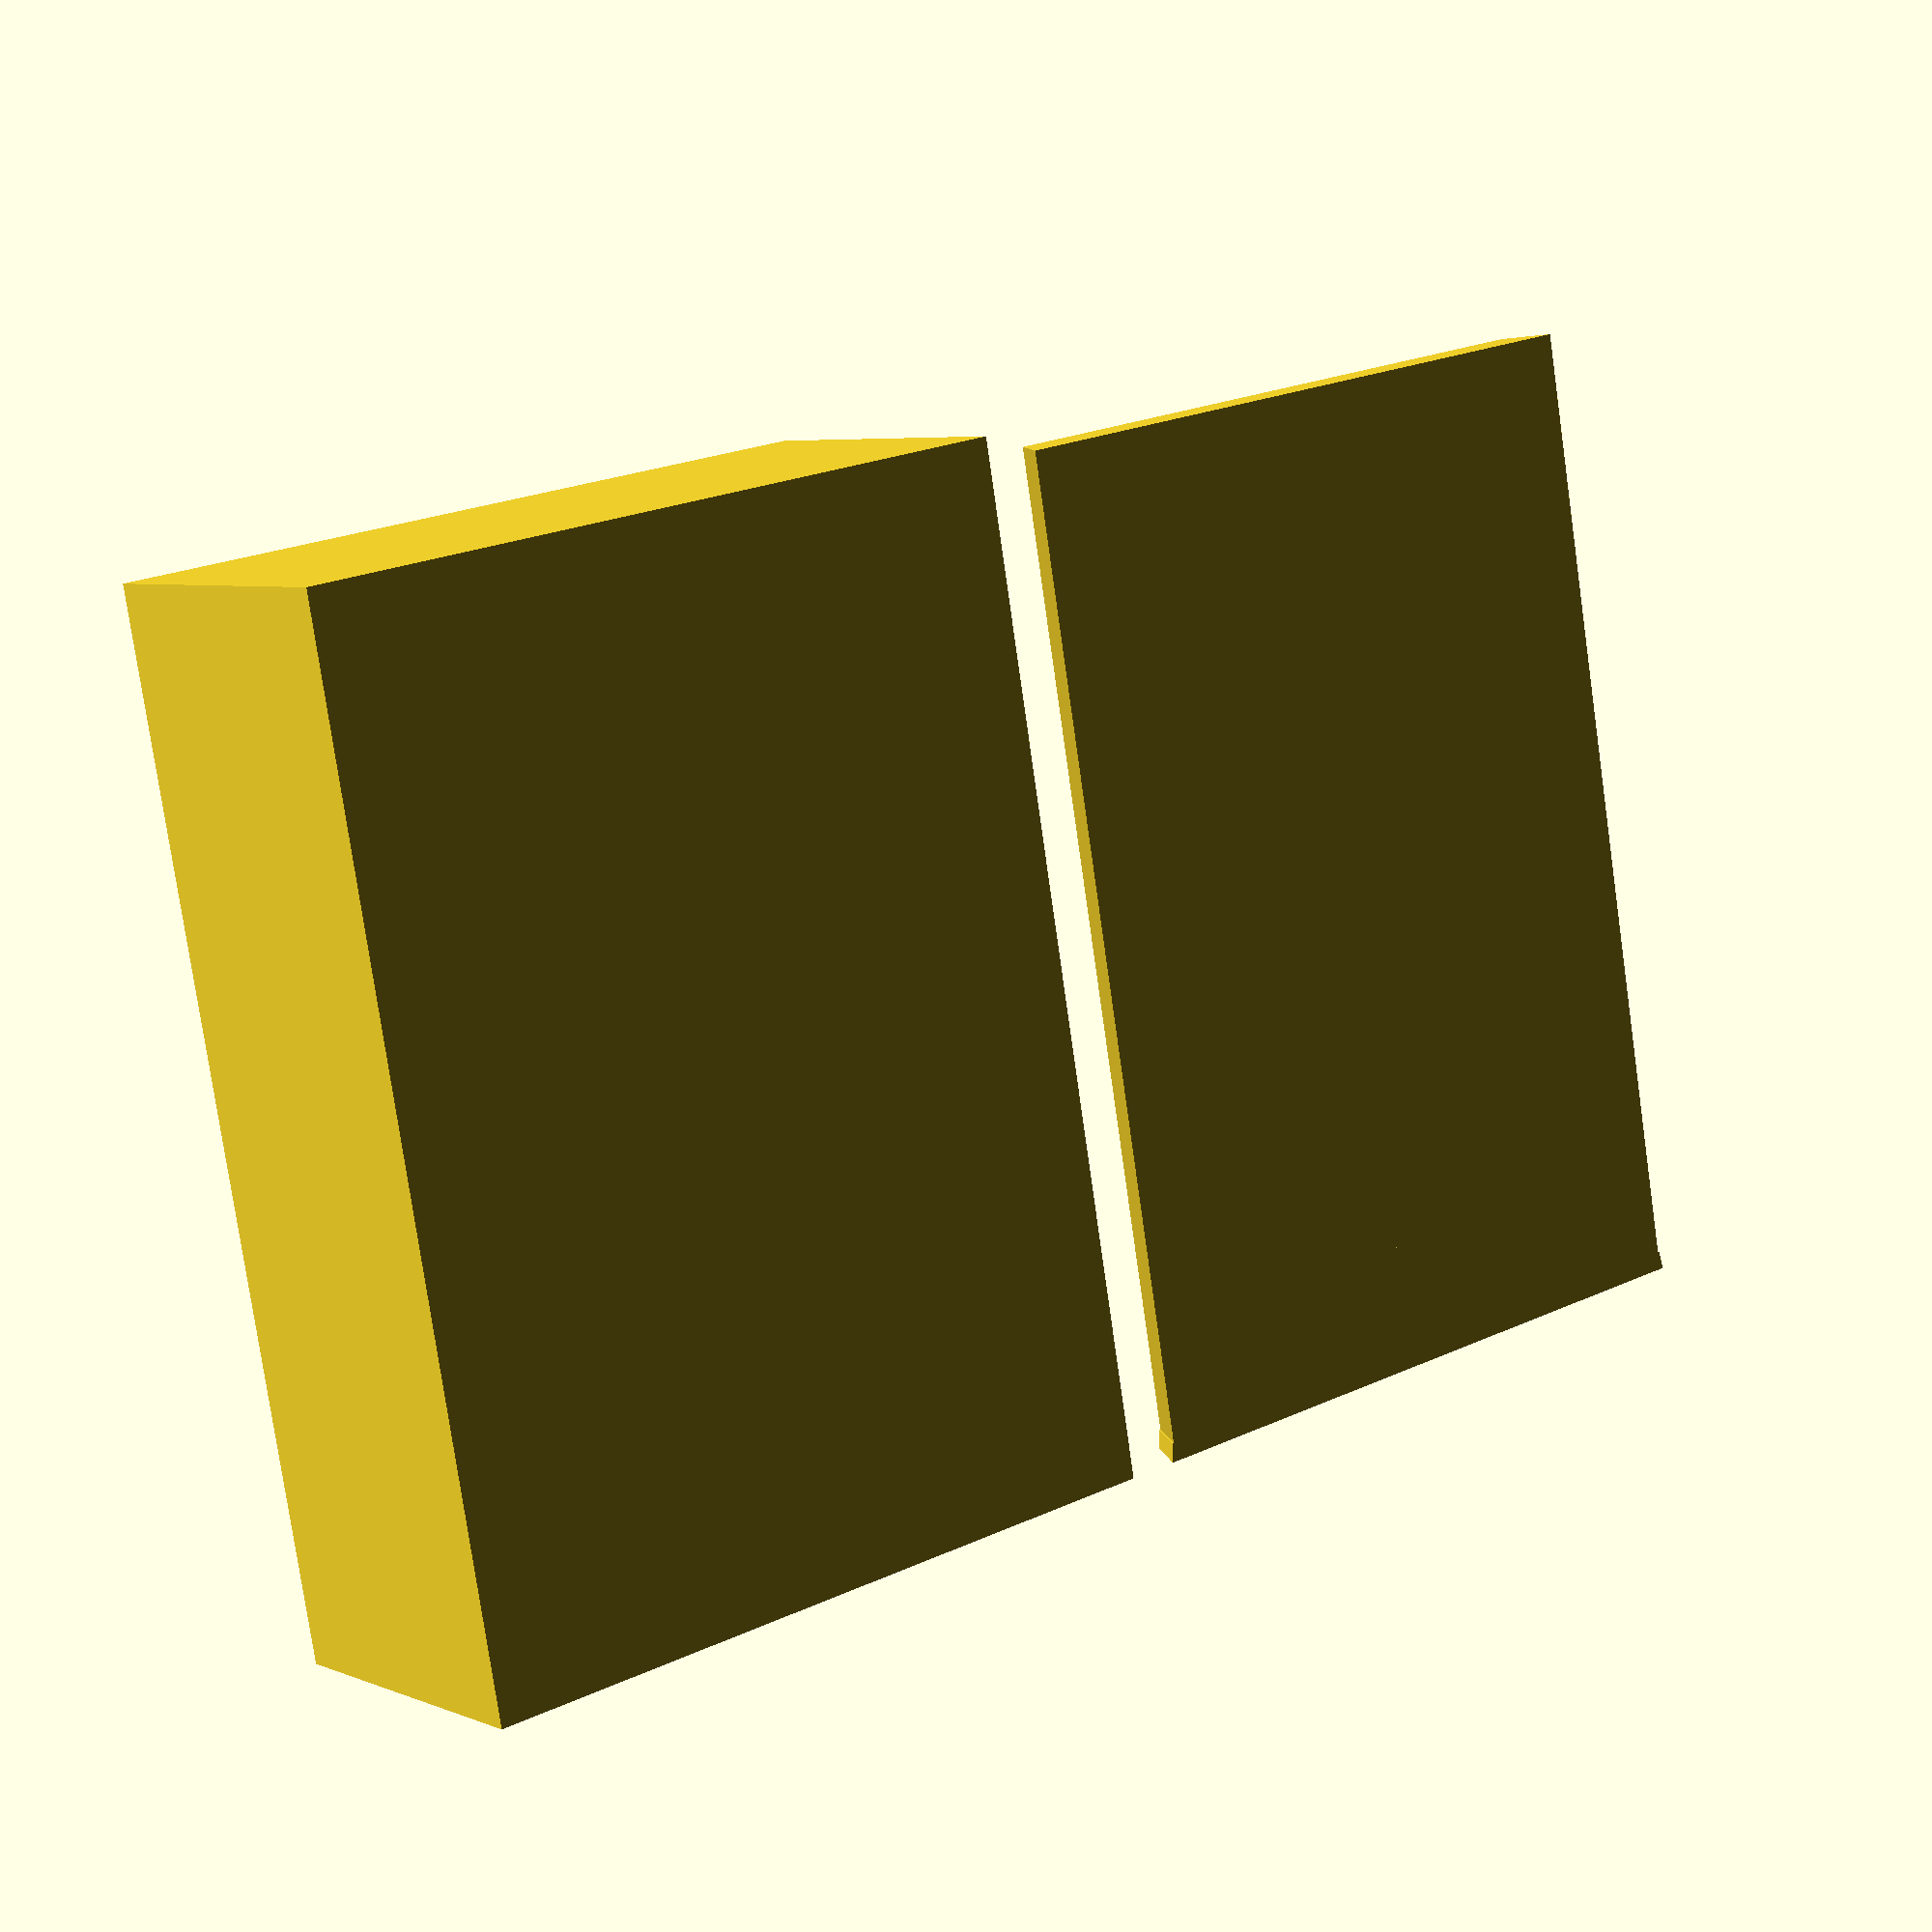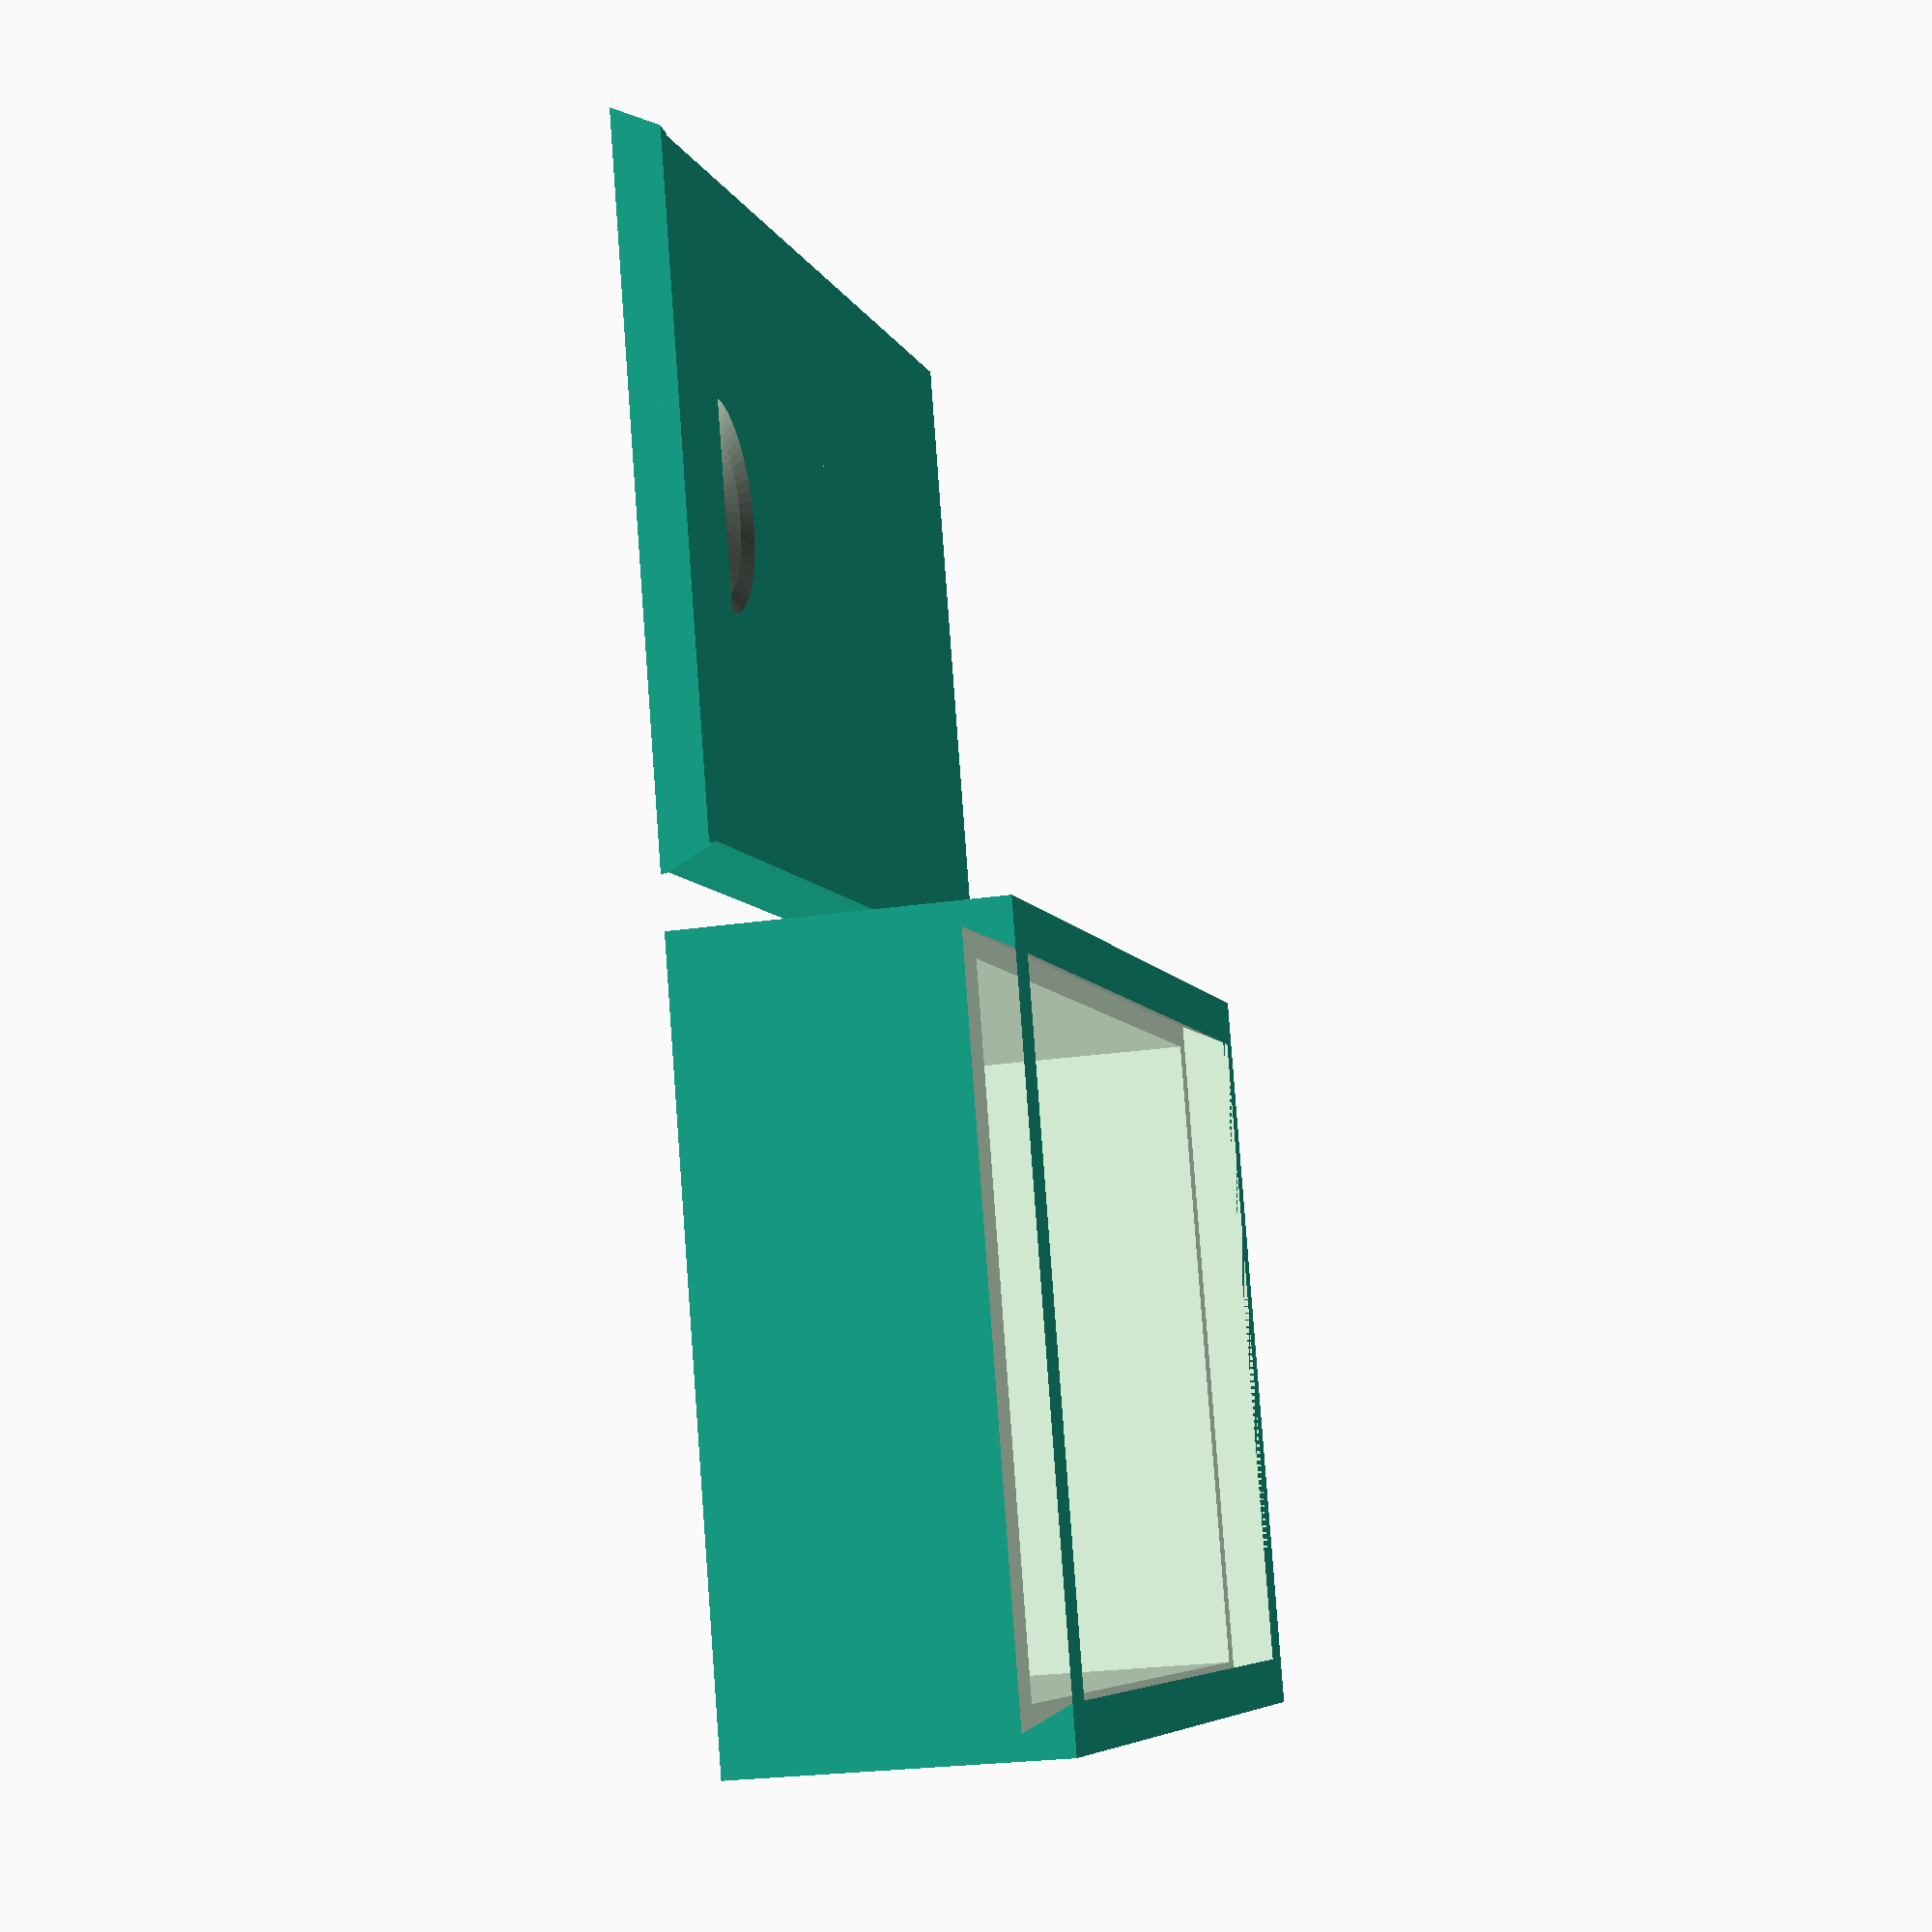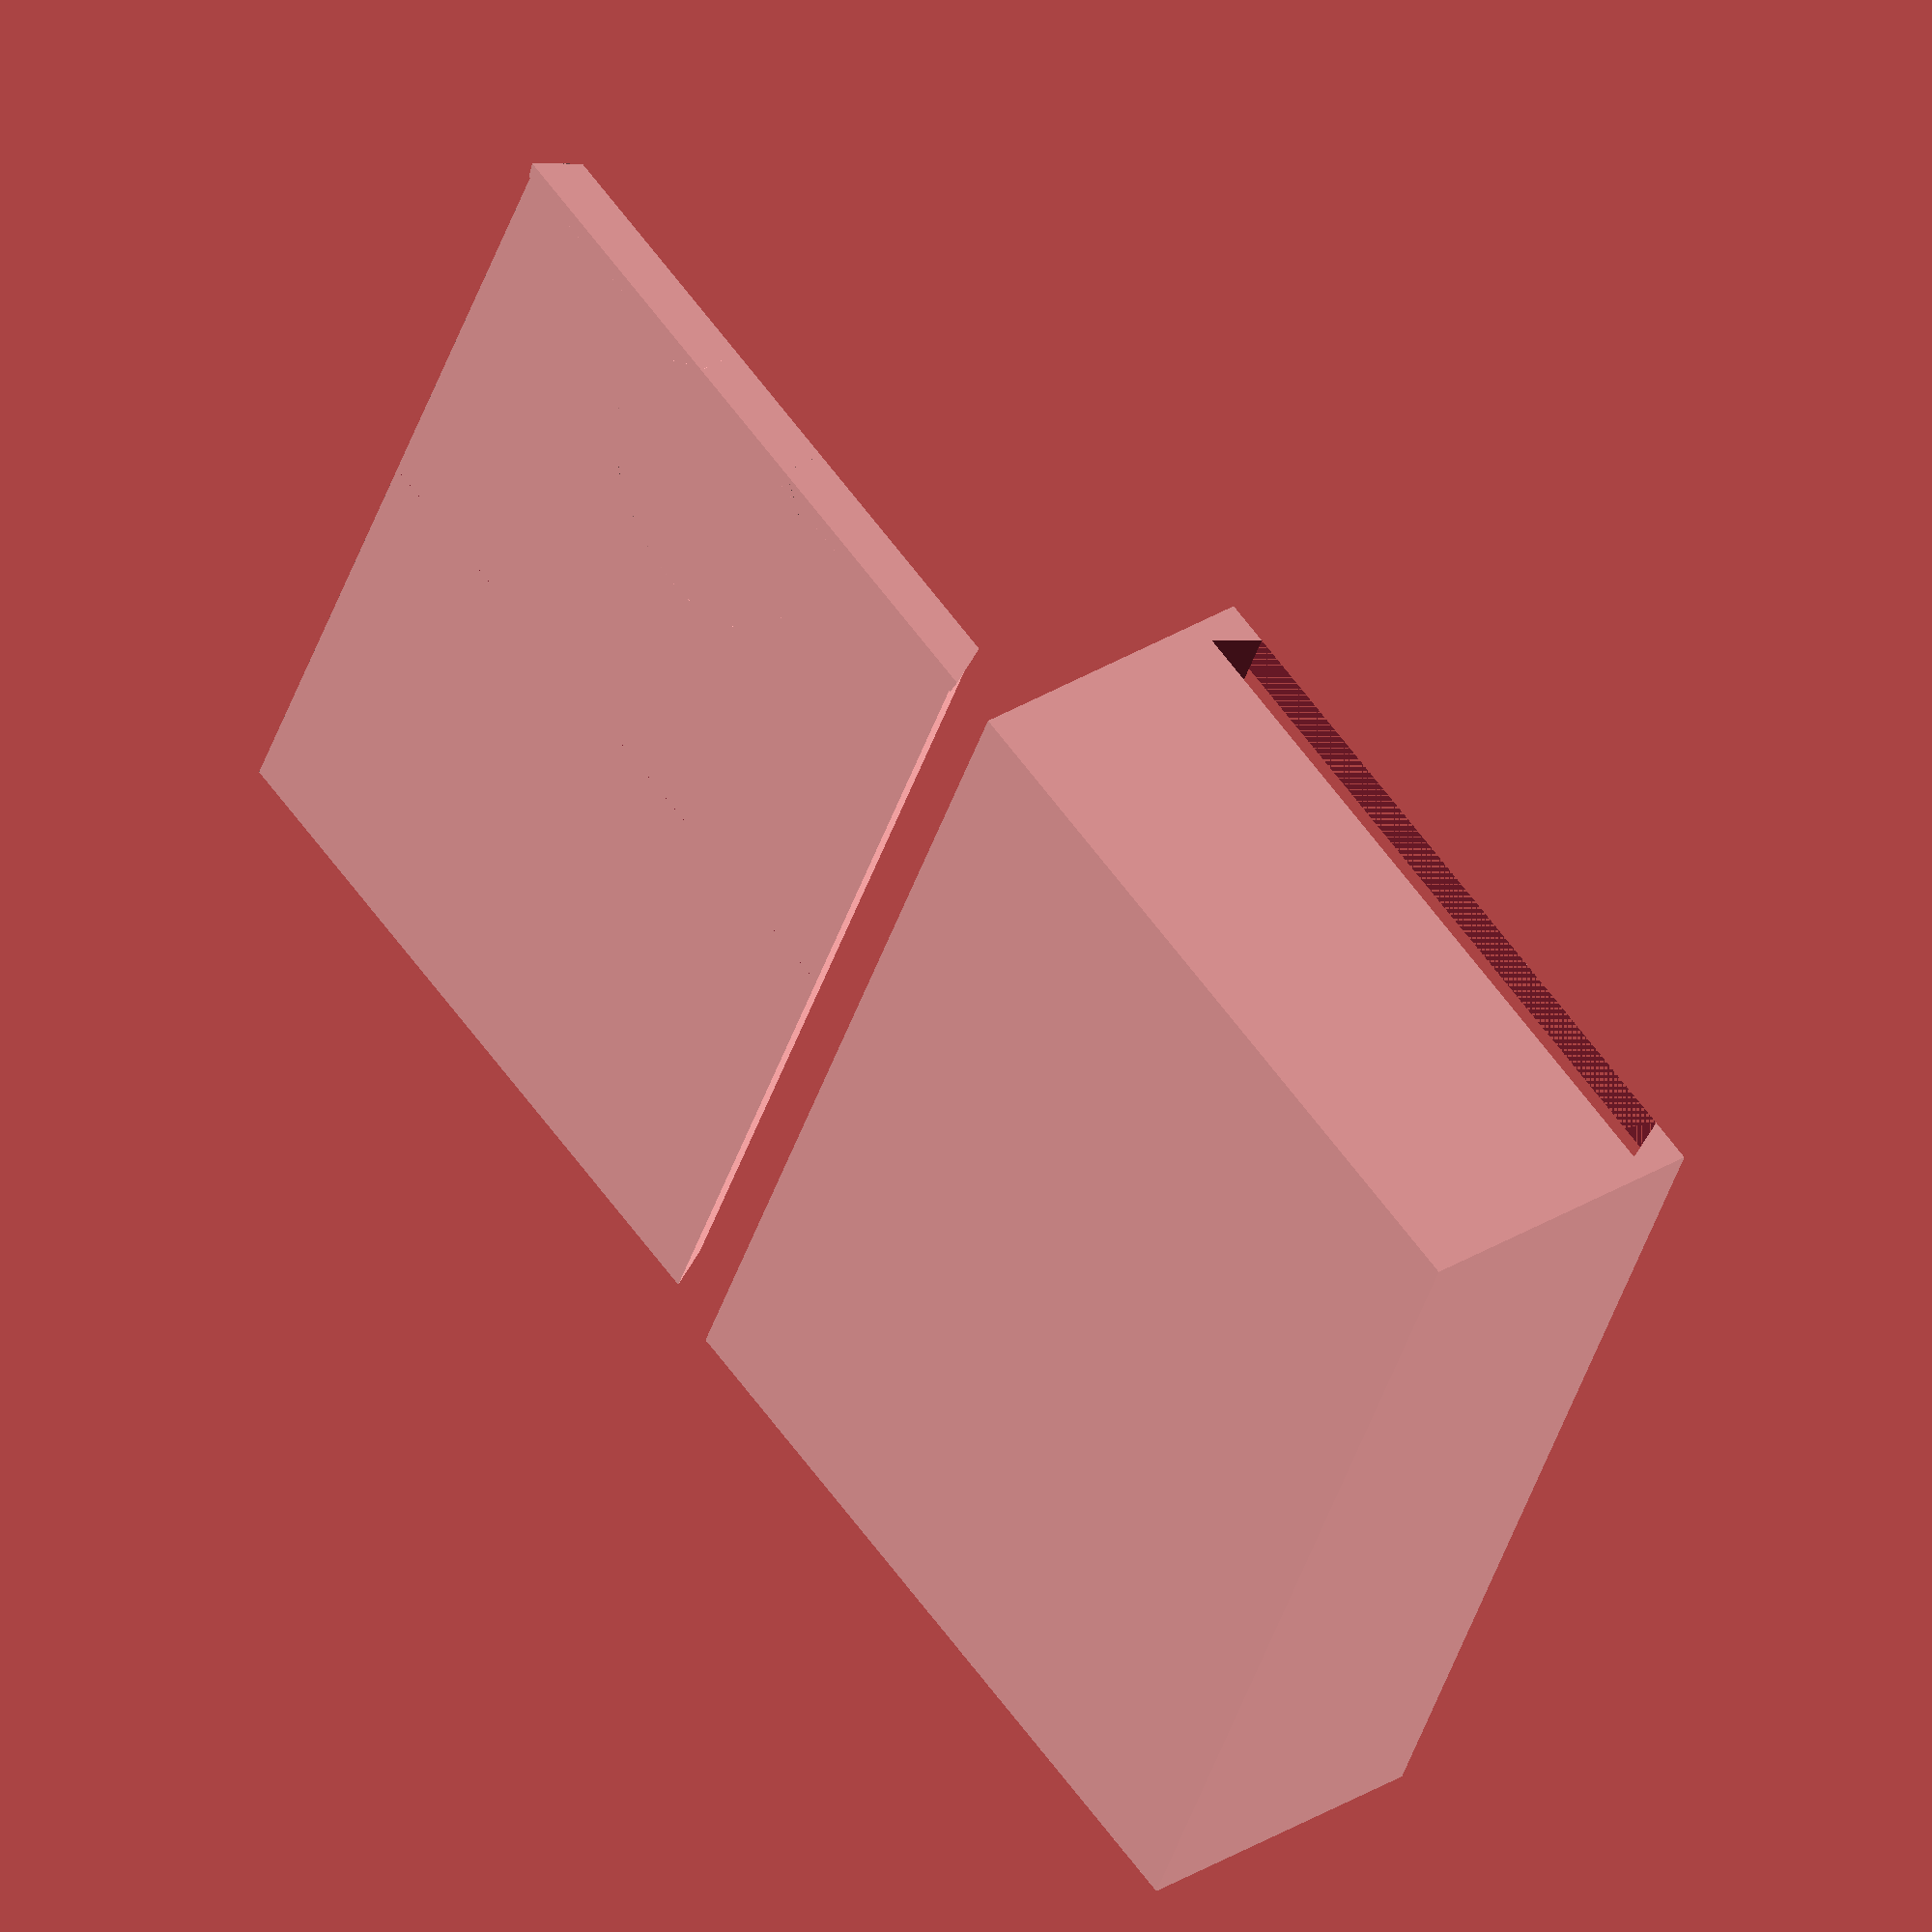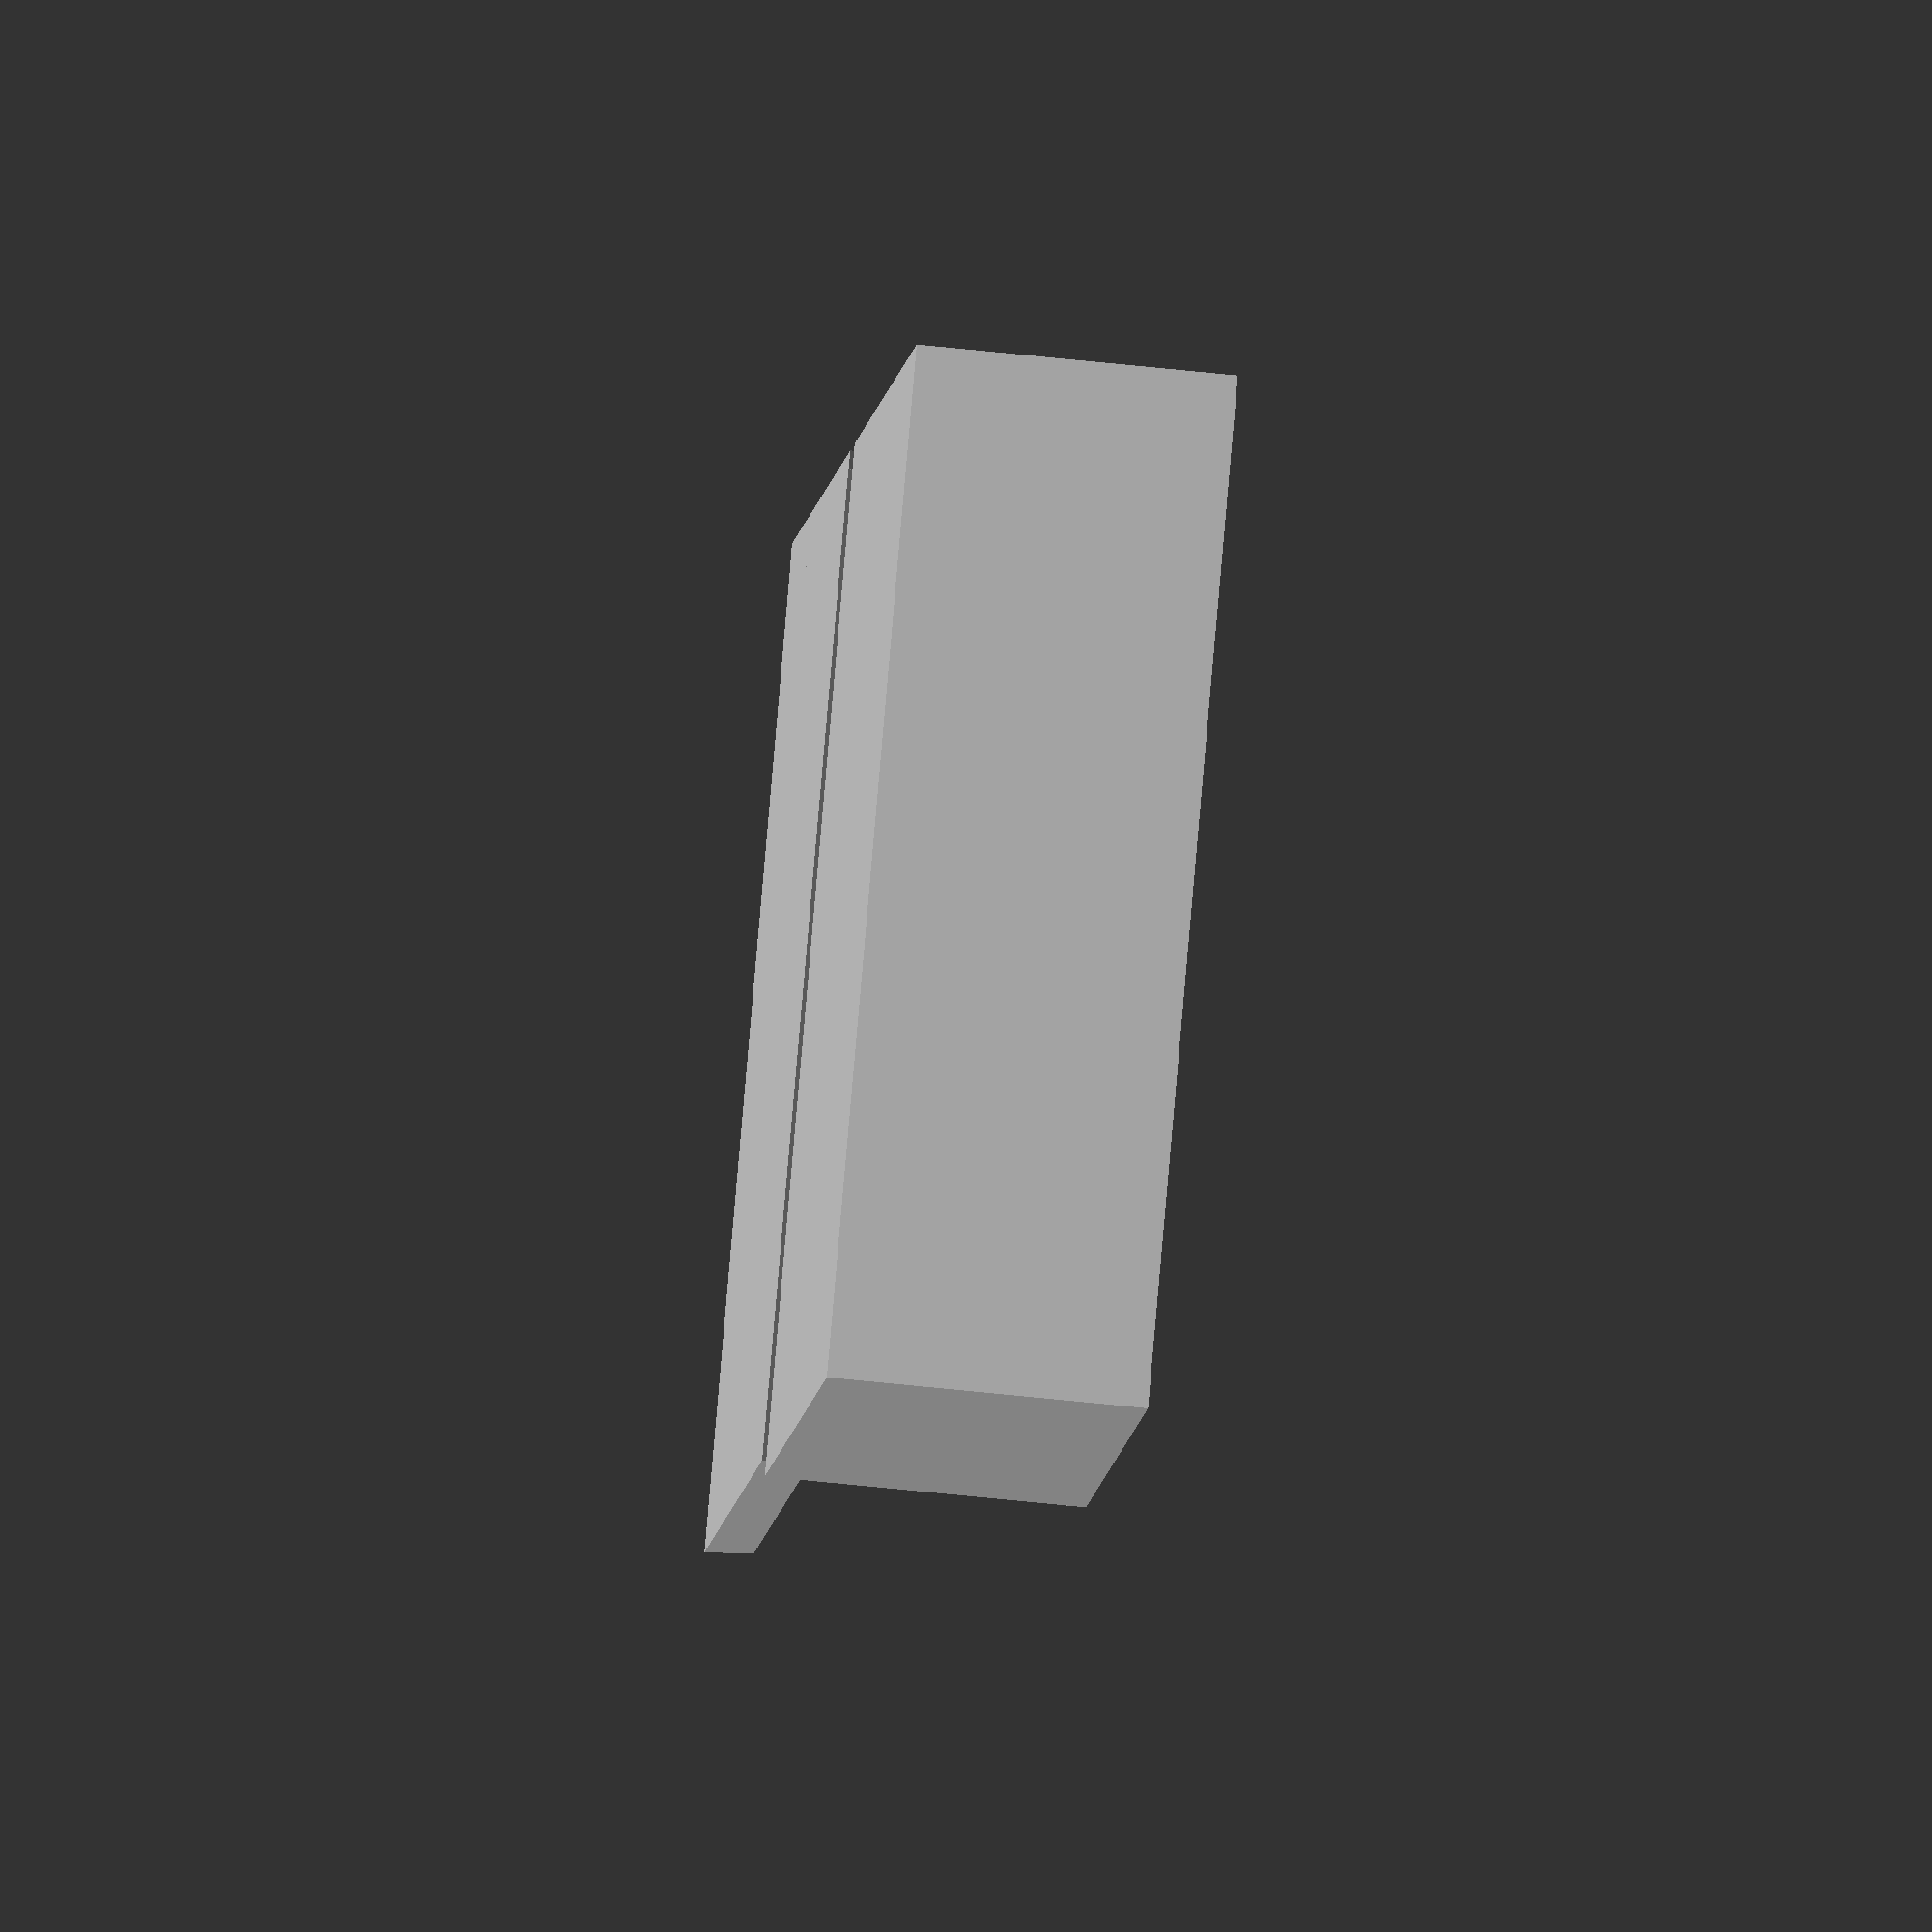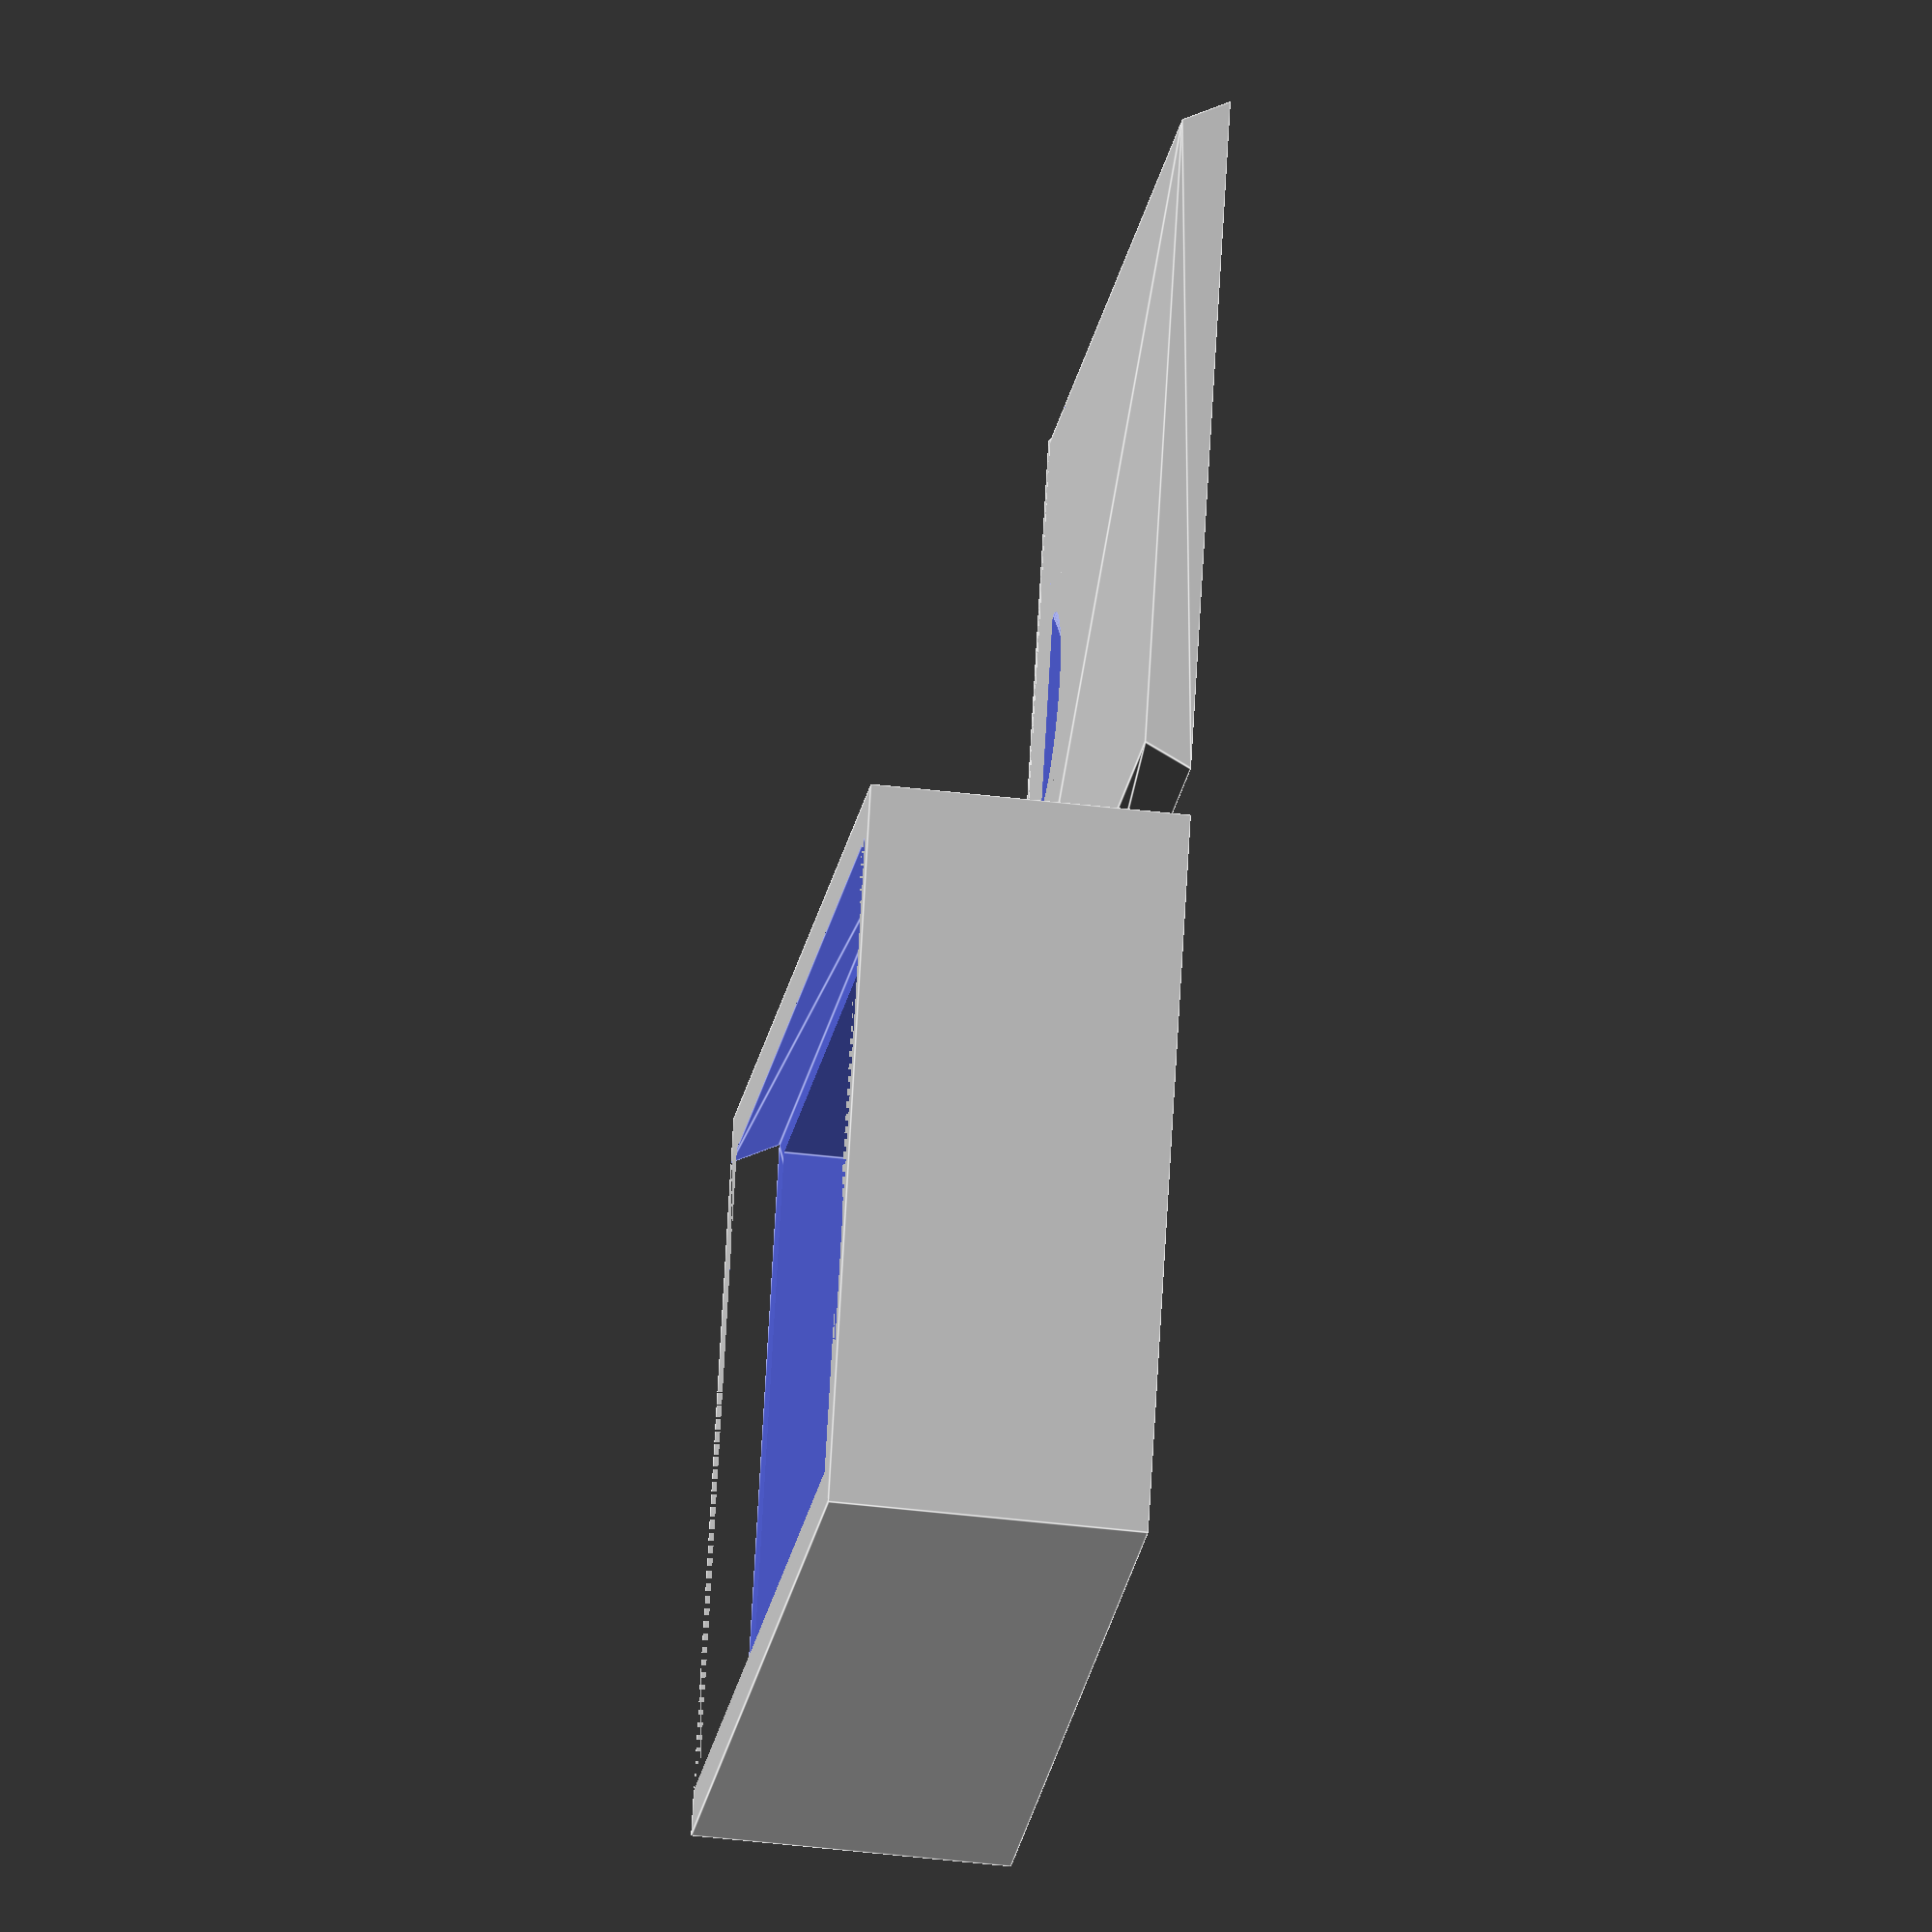
<openscad>
echo("Built using Ultimate Box Generator v3.6.2");

// Parts to render. To do more complex opperations disable these and manually call make_box() and make_lid() instead.
show_box=true;	// Whether or not to render the box
show_lid=true;	// Whether or not to render the lid. To make open boxes with no lid set `show_lid=false` and `lid_type=5`.

// General Settings
comp_size_deep = 12; // Depth of compartments
comp_size_x = 50;	 // Size of compartments, X
comp_size_y = 35;	 // Size of compartments, Y
wall = 2.5;		    // Width of wall, see `internal_wall` below for alternate inner wall size.
repeat_x = 1;		// Number of compartments, X
repeat_y = 1;		// Number of compartments, Y
tolerance=.15;      // Tolerance around lid.  If it's too tight, increase this. If it's too loose, decrease it.

// Box Rounding
box_corner_radius=0; // Add a rounding affect to the corners of the box. Anything over `wall` will cause structure and lid problems.
box_corner_radius_axis=[true, true, true]; // Apply rounding on [X, Y, Z] Axis
internal_corner_radius=0; // Add a rounding affect to the inside.
mesh_corner_radius=0; // Leave a radius around each corner of the mesh. May hep with bridges.
corner_fn=30;

// Supress individual walls/sides.
supress_walls_x=[]; // These are the walls running along the X axis. It should be an array of size [repeat_y-1][repeat_x].
supress_walls_y=[]; // These are the walls running along the Y axis. It should be an array of size [repeat_x-1][repeat_y].
// Example for repeat_x=4, repeat_y=3:
//supress_walls_x=[[1,0,1,1],[0,1,0,1]];
//supress_walls_y=[[1,0,1],[0,1,1],[1,1,1]];
supress_sides=false; // [X, Y, X, Y] Cutout/supress some sides. this may behave baddly with compartments or mesh.
supress_sides_radius=wall; // Add a rounding to the cutout.
supress_sides_offset=0; // 0, wall, [X, Y, Z] adjsut the coutout in all directions. + to grow, - so shrink
supress_sides_fn=30;

// Mesh Settings
// To make rounded corners and no mesh use any `mesh_type` > 0 and set `strut_gap` to a high value.
// 0: No mesh, solid wall.
// 1: Single direction mesh.
// 2: Two direction cross mesh and 90 degree angle to eachother.
// 3: Two direction mesh but mirrored around 90 axsis instead or rotated 90 degrees.
// 4: Calculate angle across the diagonal of each opening. You will also want to change `strut_gap` to a large number and set `strut_count_min=1`.
// 5: No mesh, empty wall.
// 6: Honycomb. Also set `strut_width=wall/4` and `strut_gap=wall*2`. To big of a `strut_gap` may fail to print. Other shapes can be generated with `mesh_fn` and reducing `mesh_inset_padding` may help.
mesh_type=0; // Mesh type, see above.
mesh_rotation=0; // 0-90 degrees.
mesh_alt_rotation=mesh_rotation; // Alternate rotation for top and bottom faces.
mesh_do_sides=true; //[true, true, true, false] Include mesh on each side along axis. [X, Y, X, Y]
mesh_do_bottom=false; // Include mesh on bottom plate.
mesh_do_top=true; // Include mesh on top piece.
mesh_do_interior=false; // Include mesh on inner walls.
mesh_inset_padding=wall; // Leave some solid material before building strut frame. Anything less then wall/2 will likely fall apart.
mesh_fn=mesh_type == 6 ? 6 : 40; // Complexity of curves in mesh's, increese for smoother curves.
strut_width=wall*2; // Width of each strut, 0=hollow.
strut_gap=wall; // Width of the air gap between each strut. 0=fine air gaps.
strut_count_min=0; // Optinal minimum number of struts regardless of size calulations.
alt_strut_width=strut_width; // Width of struts going the other directions.
alt_strut_gap=strut_gap; // Width of gap going the other direction.
alt_strut_count_min=strut_count_min; // Optinal minimum number of struts regardless of size calulations.
mesh_overflow=0; // Extra rows to add to the mesh. For example in the Honeycomb partial hexegons will be created along the edges.

// Lid Settings
// 0: No Lid. top may be rounded and can cause other rendering changes.
// 1: Lid that slides off in the x direction.
// 2: Lid with a snapped in hinge that rotates open
// 3: Lid that snaps down onto the box. Also need to change lid_height to around 1.5mm.
// 4: Stackable version of cover 1 there boxes slide into one another. You will need one cover for the last box. (Not tested)
// 5: Oversized lid sits on top and has sides that extend down. (Needs snapp support)
lid_type=1; // Lid type, see above.
has_thumbhole=true; // Add gripping locations for easy opening.
has_coinslot=false; // Add slot in the top for dropping in components.
has_snap=true; // Add small ridges or snaps to lids to help keep them closed.
coinslot_x=20;	// Size in X direction
coinslot_y=2.5;	// Size in Y direction
z_tolerance=0;   // Z tolerance can be tweaked separately, to make the top of the sliding lid be flush with the top of the box itself.
extra_bottom=.15; // Extra bottm wall height to fit type 4 slider.
hinge_inset=.75; // Size of the hinge connection.
snap_inset=.25; // Amount of overhang for snaps to snap into place.
snap_tolerance=tolerance; // You may need to add tolerance around lid and snaps to let them move freely.
lid_offset=3;		// This is how far away from the box to print the lid
lid_height=wall*2;  // Height of lid. Must be greater than wall width for a `lid_type=5` lid to work. On Lid 3 is the depth of the inset snap.
lid_fn=40; // Increese if printing thicker walls.
lid_alt_offset=false; // Move lid in X instead of Y for printing.

//Internal Structure (You may need to turn off `mesh_do_sides` or `mesh_do_bottom` for good results.)
// You can also use `make_wall()` to manually add your own walls.
// 1: Rounded bottom frame.
// 2: Hexegon bottom frame. (To make this shape perfect set `comp_size_deep` to the width between to edges of the tile and set `comp_size_x` or `comp_size_y` to this this: `comp_size_deep / sqrt(3)*2`.
// 3: Rough bottom for make bits sit unevenly. (Partial)
// 4: Verical rounding on cordner. Set `internal_size_deep` to `comp_size_deep` and `internal_size_circle` to the shortest `comp_size` for a circle.
// 5: Vertical hexegon. Retulst may varry.
internal_type=0; // Internal structure, see above.
internal_rotate=false; // On lid axis or rotate to opposite.
internal_size_deep=comp_size_deep/2; // How far into the box to start the internal structure. Should be `comp_size_deep/2` for type 1-2, `wall` for 3, or comp_size_deep for type 4-5.
internal_size_circle=internal_type==1 ? internal_size_deep : internal_size_deep * 2 / sqrt(3); // Use this calculation, or the shorter comp_size for type 4-5.
internal_fn=internal_type==1 || internal_type==4 ? 60 : 6; // Complexity of internal curves, may need to increase for larger or smoother curves.
internal_wall=wall; // Custom size for internal walls.

// Text Settings
// 0: None.
// 1: Cutout. Remove material formt he wall.
// 2: Raised. If a mesh is ued part of it is filled in to hold the text. Lids 0 and 3 are printed upside down by default. With this option used they will require supports regardless of the orrientation printed.
text_type=0; // Text type, see above.
text_depth=wall/6; // Distance to cutout text or raise it. User `wall` to cut through.
text_size=5; // Font Size.
text_font="Courier New:style=Bold"; // Use Hepl -> Font List to see options.
text_message="Red Player"; // Message Text, or use `["Line 1", "Line 2"]` for multiline.
text_message_compartments=false;//[["AA", "BB", "CC"], ["AB", "BC", "CD"]]; // Custom text for compartments in top or bottom. Also support multiline as `[[ ["A", "B"] ]]`.
text_sides=true;//[true, true, true, false]; // Sides to put text on, [X, Y, X, Y]
text_top=true; // Put Text on the top.
text_bottom=false; // Put Text on the bottom.
text_rotation=0; // Rotate the top and bottom text by X degrees. 90 will rotate from the X axis to the Y axis.
text_offset=0; // Text is verticaly centered in the wall. This may look "off" due to casing or hanging tails. You can manually adjust the vertical alignment with this setting.
text_fn=30; // Complexity of the letters, may need to increese with larger fonts.
text_backdrop_scale=[.9, 1.5]; // Font size scaleing used on the backdrop when `text_type=2` is used on sides with a mesh.

// Complex Structure
make_complex_box=false; // Use an array of objects from `complex_box` to create many smaller boxes within the larger box.
internal_grow_down=true; // If set compartments will be extruded into the larger box from the top to make a flush surface. (May make a model that uses a lot of material.
internal_empty_bottom=false; // If set the area blow each box will be empty. This will not be printable on a FDM printer unless supports are included internally but still may save material and print time.

// Main Program
if (show_box) {
    make_box();
    
    if(make_complex_box) {
        make_complex_box();
    }
    //make_wall(0, wall+15, false, internal_size_deep=comp_size_deep, internal_wall=internal_wall);
}

if (show_lid) {
    make_lid();
}

// Computations, Dont Edit.
oversize=.5;
thumbrad = min(20,repeat_y*(comp_size_y+wall)/3);
CubeFaces = [
  [0,1,2,3],  // bottom
  [4,5,1,0],  // front
  [7,6,5,4],  // top
  [5,6,2,1],  // right
  [6,7,3,2],  // back
  [7,4,0,3]]; // left

function calc_number_struts(x, y, pivot, width, rotation) = ( rotation/90*(pivot?y:x) + (1-rotation/90)*(pivot?x:y)  - mesh_inset_padding*2) / width - 1;
function calc_size(repeat, comp_size, internal_wall=internal_wall, wall=wall) = repeat * (comp_size + internal_wall) - internal_wall + wall*2;
function calc_offset(repeat, comp_size, internal_wall=internal_wall, wall=wall) = repeat * (comp_size + internal_wall) + wall;
function calc_rotation(rotation, size_x, size_y) = rotation / 180 - floor(rotation / 180) >= .25 && rotation / 180 - floor(rotation / 180) < .75 ? size_y : size_x;
function make_object(x, y, z, offset_x, offset_y, repeat_x, repeat_y, color) = [
    [x, y, z],
    [offset_x, offset_y, 0],
    [repeat_x, repeat_y],
    [calc_size(repeat_x, x, wall=internal_wall, internal_wall=internal_wall), calc_size(repeat_y, y, wall=internal_wall, internal_wall=internal_wall)],
    [offset_x + calc_size(repeat_x, x, wall=internal_wall, internal_wall=internal_wall) - internal_wall, offset_y +calc_size(repeat_y, y, wall=internal_wall, internal_wall=internal_wall) - internal_wall],
    [color]
];

/*** More complex module that itterates through complex_box to create many boxes. ***/
module make_complex_box() {
    intersection() {     
        translate([wall, wall, wall])
        cube([comp_size_x, comp_size_y, comp_size_deep]);
        
        translate([wall-internal_wall, wall-internal_wall, wall-internal_wall])
        //for(row = complex_box) {
            for(area = complex_box) {
               translate(area[1])
               color(area[5][0])
               make_internal_box(area[0][0], area[0][1], area[0][2], wall=internal_wall, repeat_x=area[2][0], repeat_y=area[2][1]);
            }
        //}
    }
}

/*** Code to create a custom wall withing a bigger box. ***/
module make_wall(row, offset, rotate, internal_size_deep=internal_size_deep, internal_wall=internal_wall, wall=wall) {
    offset_row=calc_offset(row, rotate ? comp_size_x : comp_size_y, internal_wall=internal_wall, wall=wall);
    
    translate([rotate ? offset_row : offset, rotate ? offset : offset_row, wall])
    difference() {
        cube([rotate ? comp_size_x : internal_wall, rotate ? internal_wall : comp_size_y, internal_size_deep]);
        rotate([rotate ? 90 : 0, rotate ? 0 : -90, 0])
        translate([mesh_inset_padding, mesh_inset_padding, - .5-internal_wall])
	  make_mesh(rotate ? comp_size_x : internal_size_deep - wall*(lid_type==5?1:0), rotate ? internal_size_deep - wall*(lid_type==5?1:0) : comp_size_y, mesh_rotation, mesh_type=mesh_type, !rotate);
    }
}

/*** Code used in make_mesh to create complex struts that may be reused elsewhere. ***/
module make_struts (x, y, thickness, number_of_struts, struts_width, angle, mesh_type=mesh_type) {
	angle2 = angle % 180;
	hypotenuse = sqrt(pow(x,2)+pow(y,2)); //lenght of the diagonal
	number_of_struts = mesh_type == 5 ? 0 : floor(number_of_struts);
    length = mesh_rotation/90*x+(1-mesh_rotation/90)*y;
    //length= angle%180 > 45 ? mesh_rotation/90*y+(1-mesh_rotation/90)*x : mesh_rotation/90*x+(1-mesh_rotation/90)*y;
    //
        if(number_of_struts > 0) {
            // Repating Mesh
            if(mesh_type == 6) {
                difference(){
                    square([x, y]);
                    no_x = (angle >= 90 ? y : x) / (sqrt(3)/2 * (strut_gap + struts_width)) - 1 + mesh_overflow;
                    off_x= (angle >= 90 ? y : x) - sqrt(3)/2 *(strut_gap + struts_width) * floor(no_x) - strut_gap;
                    no_y = (angle >= 90 ? x : y) / (strut_gap + struts_width) - 1 + mesh_overflow;
                    no_y_extra = no_y - floor(no_y);
                    off_y= (angle >= 90 ? x : y) - (strut_gap + struts_width) * floor(no_y) - strut_gap/2 - (no_y_extra <= .5 ? (strut_gap + struts_width)/2 : strut_gap + struts_width);
                    pos_x = sqrt(3)/2 * (strut_gap + struts_width);
                    pos_y = (strut_gap + struts_width) / 2;
                    
                    translate([angle >= 90 ? off_y/2 : off_x/2, angle >= 90 ? -off_x/2 : off_y/2, 0])
                    translate([strut_gap/2 , strut_gap/2 , 0])
                    // Correct for rotated Y sides
                    translate([0,angle >= 90 ? y - strut_gap : 0, 0])
                    rotate([0, 0, angle >= 90 ? -90 : 0])
             
                    for (i = [0 :  floor(no_x)]) {
                        translate([i * pos_x, (i % 2) * pos_y, 0])
                        for (r = [0 :  floor(no_y_extra <= .5 && i % 2 ? no_y - 1 : no_y )  ]) {
                            translate([0, r * (strut_gap + struts_width), 0])
                            rotate([0, 0, (angle >= 90 ? angle - 90 : angle) % 60])
                            circle(d = strut_gap, $fn = mesh_fn);
                        }
                    }
                }
            } else {
                // Line Mesh
                intersection(){
                    square([x,y]);
              
                    if (angle2 <= 90 && angle >=0) {
                        cosa = x/hypotenuse;
                        for ( i = [1 : number_of_struts] ) {
                            start = ((hypotenuse - number_of_struts* (struts_width/(cos(angle2-acos(cosa))))) / (number_of_struts + 1))*i + (struts_width/(cos(angle2-acos(cosa))))*(i-1);
                            rotate([0,0,acos(cosa)])
                            translate([start,0, 0])
                            rotate([0,0,angle2-acos(cosa)])
                            translate([0,-hypotenuse , 0]) //sin(angle2-acos(cosa))*start 
                            square([struts_width, 2*hypotenuse]);
                        }
                    }
                    else {
                        cosa = y/hypotenuse;
                        translate([x,0])
                        for ( i = [1 : number_of_struts] ) {
                            start = ((hypotenuse - number_of_struts* (struts_width/(sin(angle2-acos(cosa))))) / (number_of_struts + 1))*i + (struts_width/(sin(angle2-acos(cosa))))*(i-1);
                            rotate([0,0,acos(cosa)])
                            translate([0,start,0])
                            rotate([0,0,angle2-90-acos(cosa)])
                            translate([-hypotenuse,0, 0])
                            square([2*hypotenuse, struts_width]);
                            
                        }
                    }
                }
            }
    }
    // Corner Radius
    if(mesh_corner_radius > 0) {
        difference() {
            square([x, y]);
            
            minkowski() {
                mesh_corner_radius=mesh_corner_radius >= x/2 ? x/2 - .01 : (mesh_corner_radius >= y/2 ? y/2 - .01 : mesh_corner_radius);
                translate([mesh_corner_radius,mesh_corner_radius,0])
                square([x - mesh_corner_radius*2,y - mesh_corner_radius*2]);
                circle(mesh_corner_radius, $fn=corner_fn);
            }
        }
    }
        
        //}
}

/*** Code to create complex mesh and other cutouts in the box walls. ***/
module make_mesh(width, height, rotation, mesh_type=mesh_type, pivot=false, inverted=false) {
    if(mesh_type != 0) {
//        pivot = mesh_type == 6 ? false : pivot;
        num_strut=max(strut_count_min, calc_number_struts(width, height, !pivot, strut_width + strut_gap, rotation));
        alt_num_strut=max(alt_strut_count_min, calc_number_struts(width, height, pivot, alt_strut_width + alt_strut_gap, mesh_type==3 ? 90-rotation : rotation));
        rotation = mesh_type == 4 ? acos((pivot ? width: height) / sqrt(pow(width,2)+pow(height,2))) : rotation;
        
        linear_extrude(height=wall + oversize*2, convexity=2)
        if(!inverted)
            difference() {
                square([width - mesh_inset_padding*2, height - mesh_inset_padding*2]);
                make_struts(width - mesh_inset_padding*2, height - mesh_inset_padding*2, wall + oversize*2, num_strut, strut_width, rotation + (pivot ? 90: 0), mesh_type=mesh_type);
                if(mesh_type == 2)
                    make_struts(width - mesh_inset_padding*2, height - mesh_inset_padding*2, wall + oversize*2, alt_num_strut, alt_strut_width, rotation + (pivot ? 0: 90), mesh_type=mesh_type);
                if(mesh_type == 3 || mesh_type == 4)
                    make_struts(width - mesh_inset_padding*2, height - mesh_inset_padding*2, wall + oversize*2, alt_num_strut, alt_strut_width, 90-rotation + (!pivot ? 90: 0), mesh_type=mesh_type);
            }
        else
            union() {
                make_struts(width - mesh_inset_padding*2, height - mesh_inset_padding*2, wall + oversize*2, num_strut, strut_width, rotation + (pivot ? 90: 0), mesh_type=mesh_type);
                if(mesh_type == 2)
                    make_struts(width - mesh_inset_padding*2, height - mesh_inset_padding*2, wall + oversize*2, alt_num_strut, alt_strut_width, rotation + (pivot ? 0: 90), mesh_type=mesh_type);
                if(mesh_type == 3 || mesh_type == 4)
                    make_struts(width - mesh_inset_padding*2, height - mesh_inset_padding*2, wall + oversize*2, alt_num_strut, alt_strut_width, 90-rotation + (!pivot ? 90: 0), mesh_type=mesh_type);
            }
    }
    else if(inverted) {
        cube([width - mesh_inset_padding*2, height - mesh_inset_padding*2, wall + 1]);
    }
}

module make_supress_wall(box_z, box_x, box_y, supress_sides_offset_x, supress_sides_offset_z) {
    translate([-supress_sides_offset_x + supress_sides_radius, -supress_sides_offset_z + supress_sides_radius, 0])
    linear_extrude(wall+.01, convexity=2)
    minkowski() {
        square([box_x - wall * 2 + supress_sides_offset_x*2 - supress_sides_radius*2, box_z - wall + supress_sides_offset_z  - supress_sides_radius]);
        if(supress_sides_radius > 0) {
            circle(supress_sides_radius, $fn=supress_sides_fn);
        }
    }
}


/*** The main code that created a simple box. ***/
module make_box() {
    totalheight = lid_type == 1 || lid_type == 2 ? comp_size_deep + wall : ( lid_type == 4 ? comp_size_deep + wall + extra_bottom : comp_size_deep);
    
    box_z = totalheight + wall;
    box_x = calc_size(repeat_x, comp_size_x, internal_wall=internal_wall, wall=wall);
    box_y = calc_size(repeat_y, comp_size_y, internal_wall=internal_wall, wall=wall);
    
    echo("Box created: ", box_x, box_y, box_z);
    
    difference() {
        intersection() {    
            cube ( size = [box_x, box_y, box_z], center = false);
            if(box_corner_radius > 0)
                minkowski() {
                    cube([
                        box_x - (box_corner_radius_axis == true || box_corner_radius_axis[1] || box_corner_radius_axis[2] ? box_corner_radius*2 : 0), 
                        box_y - (box_corner_radius_axis == true || box_corner_radius_axis[0] || box_corner_radius_axis[2] ? box_corner_radius*2 : 0), 
                        box_z - (box_corner_radius_axis == true || box_corner_radius_axis[0] || box_corner_radius_axis[1] ? box_corner_radius*2 : 0) + (lid_type==5 || lid_type==3 ? wall : 0)
                    ]);
                    translate([
                        box_corner_radius_axis == true || box_corner_radius_axis[1] || box_corner_radius_axis[2] ? box_corner_radius : 0, 
                        box_corner_radius_axis == true || box_corner_radius_axis[0] || box_corner_radius_axis[2] ? box_corner_radius : 0, 
                        box_corner_radius_axis == true || box_corner_radius_axis[0] || box_corner_radius_axis[1] ? box_corner_radius : 0
                    ])
                    sphere(box_corner_radius, $fn=corner_fn);
                }
        }
        
        if(supress_sides == true || supress_sides[0] == true) {
            //x- mesh
            translate([wall, wall, wall])
            rotate([90,0,0])
            make_supress_wall(box_z, box_x, box_y, supress_sides_offset[0] == undef ? supress_sides_offset : supress_sides_offset[0], supress_sides_offset[2] == undef ? supress_sides_offset : supress_sides_offset[2]);
        }
        if(supress_sides == true || supress_sides[1] == true) {
            //y- mesh
            translate([0, wall, wall])
            rotate([90,0,90])
            make_supress_wall(box_z, box_y, box_x,  supress_sides_offset[1] == undef ? supress_sides_offset : supress_sides_offset[1], supress_sides_offset[2] == undef ? supress_sides_offset : supress_sides_offset[2]);
        }
        if(supress_sides == true || supress_sides[2] == true) {
            //x+ mesh
            translate([wall, box_y, wall])
            rotate([90,0,0])
            make_supress_wall(box_z, box_x, box_y,  supress_sides_offset[0] == undef ? supress_sides_offset : supress_sides_offset[0], supress_sides_offset[2] == undef ? supress_sides_offset : supress_sides_offset[2]);
        }
        if(supress_sides == true || supress_sides[3] == true) {
            //y+ mesh
            translate([box_x-wall, wall, wall])
            rotate([90,0,90])
            make_supress_wall(box_z, box_y, box_x,  supress_sides_offset[1] == undef ? supress_sides_offset : supress_sides_offset[1], supress_sides_offset[2] == undef ? supress_sides_offset : supress_sides_offset[2]);
        }
        

        for ( ybox = [ 0 : repeat_y - 1])
        {
            for( xbox = [ 0 : repeat_x - 1])
            {
                offset_x=calc_offset(xbox, comp_size_x, internal_wall=internal_wall, wall=wall);
                offset_y=calc_offset(ybox, comp_size_y, internal_wall=internal_wall, wall=wall);
                
                translate([0,0,lid_type == 4 ? extra_bottom : 0])
                difference() {
                    union() {
                        
                        translate([ offset_x, offset_y, wall])
                        cube ([ comp_size_x, comp_size_y, totalheight + .1 ]);
                        
                        if(supress_walls_x[ybox-1][xbox]) {
                            translate([ offset_x, offset_y - internal_wall - .01, wall])
                            cube ([comp_size_x, internal_wall+.02, totalheight + .1 ]);
                        }
                        if(supress_walls_y[xbox-1][ybox]) {
                            translate([ offset_x - internal_wall - .01, offset_y, wall])
                            cube ([internal_wall+.02, comp_size_y, totalheight + .1 ]);
                        }
                        if(supress_walls_x[ybox-1][xbox] && supress_walls_x[ybox-1][xbox-1] &&
                            supress_walls_y[xbox-1][ybox] && supress_walls_y[xbox-1][ybox-1]) {
                            translate([offset_x-internal_wall, offset_y-internal_wall, wall])
                            cube ([internal_wall, internal_wall, totalheight + .1]);
                        }
                        
                        if(mesh_do_sides || mesh_do_bottom) {
                        
                            translate([ offset_x, offset_y, wall])
                            union() {
                                if(mesh_do_bottom) {
                                    // bottom mesh
                                    translate([mesh_inset_padding, mesh_inset_padding , -wall - oversize])
                                    make_mesh(comp_size_x, comp_size_y, mesh_alt_rotation, mesh_type=mesh_type);
                                }
                                
                                if((mesh_do_sides == true || mesh_do_sides[0] == true)  && ybox == 0 || mesh_do_interior && ybox > 0) {
                                    //y- mesh
                                    rotate([90,0,0])
                                    translate([mesh_inset_padding, mesh_inset_padding , - oversize])
                                    make_mesh(comp_size_x, comp_size_deep-wall*(lid_type==5?1:0), mesh_rotation, mesh_type=mesh_type);
                                    
                                }
                                
                                if((mesh_do_sides == true || mesh_do_sides[2] == true) && ybox == repeat_y - 1) {
                                    //y+ mesh
                                    rotate([-90,0,0])
                                    translate([mesh_inset_padding, mesh_inset_padding - comp_size_deep +wall*(lid_type==5?1:0), comp_size_y-.5])
                                    make_mesh(comp_size_x, comp_size_deep-wall*(lid_type==5?1:0), mesh_rotation, mesh_type=mesh_type);
                                }
                                    
                                if((mesh_do_sides == true || mesh_do_sides[3] == true) && xbox == 0 || mesh_do_interior && xbox > 0) {
                                    //x- mesh
                                    rotate([0,-90, 0])
                                    translate([mesh_inset_padding, mesh_inset_padding, - oversize])
                                    make_mesh(comp_size_deep-wall*(lid_type==5?1:0), comp_size_y, mesh_rotation, mesh_type=mesh_type, pivot=true);
                                    
                                }
                                    
                                if((mesh_do_sides == true || mesh_do_sides[1] == true) && xbox == repeat_x - 1) {
                                    //x+ mesh
                                    rotate([0,90, 0])
                                    translate([mesh_inset_padding - comp_size_deep+wall*(lid_type==5?1:0), mesh_inset_padding, comp_size_x - oversize])
                                    make_mesh(comp_size_deep-wall*(lid_type==5?1:0), comp_size_y, mesh_rotation, mesh_type=mesh_type, pivot=true);
                                }
                            }
                        }
                    }
                    if(text_bottom == true && text_type == 2) {
                        if(text_message_compartments[ybox][xbox])
                            translate([ offset_x, offset_y, wall + (lid_type == 4 ? extra_bottom : 0)])
                            translate([comp_size_x/2, comp_size_y/2, 0])
                            make_text(comp_size_x, box_z, comp_size_y, -90, true, text_message=text_message_compartments[ybox][xbox]);
                    }
                }
            
                if(text_bottom == true && text_type == 1) {
                    if(text_message_compartments[ybox][xbox])
                        translate([ offset_x, offset_y, wall + (lid_type == 4 ? extra_bottom : 0)])
                        translate([comp_size_x/2, comp_size_y/2, -text_depth])
                        make_text(comp_size_x, box_z, comp_size_y, -90, true, text_message=text_message_compartments[ybox][xbox]);
                }
            }
        }
        if(lid_type==1 || lid_type == 4) {
            translate([-.05, wall/2, totalheight])
            rotate([90,0,90])
            linear_extrude(box_x-wall/2+.05)
            polygon([
                [box_y-wall,0],
                [0,0], 
                [wall/2,wall], 
                [box_y-wall*1.5,wall]		
            ]);
        
            translate ([0,wall/2,totalheight-z_tolerance])
            cube ([box_x-wall/2, box_y-wall,z_tolerance],center=false);
        }

        if(lid_type==2) {
            translate([0, wall, totalheight])
            union() {
                translate([-.1, 0, 0])
                cube([box_x - wall/2+.1, box_y - wall*2, wall+.01]);
                
                translate ([0, -wall/2, -z_tolerance])
                cube ([box_x - wall/2, box_y - wall*2, z_tolerance], center=false);
                
                //Hinges
                translate([box_x-wall-tolerance, hinge_inset-.2, wall/2])
                sphere(wall/2, $fn=lid_fn);
                
                translate([box_x-wall-tolerance, box_y - wall*2 - hinge_inset+.2, wall/2])
                mirror([0,1,0])
                sphere(wall/2, $fn=lid_fn);
                
                //Snaps
                if(has_snap) {
                    translate([wall/2, wall/2-snap_inset-snap_tolerance, wall/2])
                    sphere(wall/2, $fn=lid_fn);
                    //box_y - 2*tolerance - 2*wall +snap_inset
                    translate([wall/2, box_y - wall*2.5 + snap_inset + snap_tolerance, wall/2])
                    mirror([0,1,0])
                    sphere(wall/2, $fn=lid_fn);
                }
            }
        }
        
        if(lid_type==4) {
            difference() {
                cube([box_x, box_y, wall]);
            
                translate([0,wall/2+tolerance,0])
                union() {
                    //Slide
                    rotate([90,0,90])
                    linear_extrude(box_x - wall/2)
                    polygon([
                        [0, 0],
                        [box_y-wall-tolerance*2, 0],
                        [box_y-tolerance*2-wall*1.5,wall],
                        [wall/2,wall],
                    ]);
                    //Snaps
                    if(has_snap) {
                        polyhedron([
                            [0, -snap_inset, 0],
                            [0, box_y - wall + snap_inset - tolerance*2, 0],
                            [0, box_y - wall*1.5 + snap_inset - tolerance*2, wall],
                            [0, wall/2 - snap_inset, wall],
                            [1, -snap_inset/3, 0],
                            [1, box_y - wall + snap_inset/3 - tolerance*2, 0],
                            [1, box_y - wall*1.5 + snap_inset/3 - tolerance*2, wall],
                            [1, wall/2 - snap_inset/3, wall],
                        ], CubeFaces);
                    }
                }
            }
        }
        
        if(text_type == 1) {
            if(text_sides == true || text_sides[0] == true) 
                translate([box_x/2, text_depth, box_z/2])
                make_text(box_x, box_y, box_z, 0, false);
            if(text_sides == true || text_sides[1] == true)
                translate([box_x - text_depth, box_y/2, box_z/2])
                make_text(box_y, box_x, box_z, 90, false);
            if(text_sides == true || text_sides[2] == true)
                translate([box_x/2, box_y - text_depth, box_z/2])
                make_text(box_x, box_y, box_z, 180, false);
            if(text_sides == true || text_sides[3] == true)
                translate([text_depth, box_y/2, box_z/2])
                make_text(box_y, box_x, box_z, 270, false);
            
            if(text_bottom == true) {
                if(text_message_compartments == false || text_message_compartments == undef)
                    translate([box_x/2, box_y/2, wall - text_depth])
                    make_text(box_x, box_z, box_y, -90, true);
            }
        }
    }
    
    if(text_type == 2) {
        if(text_sides == true || text_sides[0] == true) 
            translate([box_x/2, 0, box_z/2])
            make_text(box_x, box_y, box_z, 0, false);
        if(text_sides == true || text_sides[1] == true)
            translate([box_x , box_y/2, box_z/2])
            make_text(box_y, box_x, box_z, 90, false);
        if(text_sides == true || text_sides[2] == true)
            translate([box_x/2, box_y, box_z/2])
            make_text(box_x, box_y, box_z, 180, false);
        if(text_sides == true || text_sides[3] == true)
            translate([0, box_y/2, box_z/2])
            make_text(box_y, box_x, box_z, 270, false);
        
        if(text_bottom == true) {
            if(text_message_compartments == false || text_message_compartments == undef)
                translate([box_x/2, box_y/2, wall])
                make_text(box_x, box_z, box_y, -90, true);
        }

    }
    
    make_box_internal(comp_size_x=comp_size_x, comp_size_y=comp_size_y, internal_size_deep=internal_size_deep, internal_type=internal_type, repeat_x=repeat_x, repeat_y=repeat_y, internal_fn=internal_fn, internal_rotate=internal_rotate, wall=wall, internal_wall=internal_wall);
}

/*** Code to add text to a box wall.  ***/
module make_text(box_x, box_y, box_z, base_rotation, rotate_z) {
    if(text_type == 1 || text_type == 2) {
        rotate([rotate_z ? base_rotation : 0, rotate_z ? 0 : text_rotation, rotate_z ? text_rotation : base_rotation])
        translate([0, 0, text_offset])
        rotate([90, 0, 0])
        union() {
            // Add a backdrop behind the raised text.
            if(text_type == 2 && mesh_type > 0) {
                translate([0, 0, rotate_z && (lid_type==3 || lid_type==5) ? text_depth : -wall])
                linear_extrude(wall)
                intersection() {
                    square([calc_rotation(text_rotation, box_x, box_z) - wall*2, calc_rotation(text_rotation, box_z, box_x) - wall*2], center=true);
                    
                    if(len(text_message[0]) > 1) {
                        translate([0,   (len(text_message) -1) * (text_size + 2) / 2])
                        hull(){
                            for (i = [0 : len(text_message) - 1])
                                translate([0 , -i * (text_size + 2) , 0 ])
                                translate([-text_size*len(text_message[i])*text_backdrop_scale[0]/2 +text_size/2, -text_size*text_backdrop_scale[1]/2 + text_size/2])
                                minkowski() {
                                    square([text_size*len(text_message[i])*text_backdrop_scale[0] - text_size, text_size*text_backdrop_scale[1] - text_size]);
                                    circle(text_size/2, $fn=20);
                                }
                          }
                    } else {
                        translate([-text_size*len(text_message)*text_backdrop_scale[0]/2 +text_size/2, -text_size*text_backdrop_scale[1]/2 + text_size/2])
                        minkowski() {
                            square([text_size*len(text_message)*text_backdrop_scale[0] - text_size, text_size*text_backdrop_scale[1] - text_size]);
                            circle(text_size/2, $fn=20);
                        }
                    }
                    
                }
            }
        
            linear_extrude(text_depth + (text_type == 1 ? .05 : 0), convexity=2)
            intersection() {
                square([calc_rotation(text_rotation, box_x, box_z) - wall*2, calc_rotation(text_rotation, box_z, box_x) - wall*2], center=true);
                
                if(len(text_message[0]) > 1) {
                    translate([0,   (len(text_message) -1) * (text_size + 2) / 2])
                    union(){
                        for (i = [0 : len(text_message) - 1])
                          translate([0 , -i * (text_size + 2) , 0 ]) text(text_message[i], font = text_font, size = text_size, valign = "center", halign = "center", $fn=text_fn);
                      }
                } else {
                    text(text = str(text_message), font = text_font, size = text_size, valign = "center", halign = "center", $fn=text_fn);
                }
            }
        }
    }
}

/*** The main code function to create an internal box. This causes slight changes in the wall, mesh, and lid generation. ***/
module make_internal_box(comp_size_x, comp_size_y, comp_size_z) {
    box_x = calc_size(repeat_x, comp_size_x, internal_wall=internal_wall, wall=internal_wall);
    box_y = calc_size(repeat_y, comp_size_y, internal_wall=internal_wall, wall=internal_wall);
    
    translate([wall-internal_wall, wall-internal_wall, wall-internal_wall])
    union() {
        translate([0, 0, internal_grow_down && comp_size_z < comp_size_deep ? comp_size_deep - comp_size_z : 0])
        make_box(comp_size_x=comp_size_x, comp_size_y=comp_size_y, comp_size_deep=comp_size_z, mesh_do_sides=mesh_do_interior, wall=internal_wall, internal_wall=internal_wall, repeat_x=repeat_x, repeat_y=repeat_y, mesh_type=mesh_type, internal_type=internal_type, internal_size_deep=internal_size_deep, internal_fn=internal_fn, internal_rotate=internal_rotate);
         
        if(internal_grow_down && comp_size_deep - comp_size_z > 0 && !internal_empty_bottom) {
            cube([box_x, box_y, comp_size_deep - comp_size_z]);
        }
    }
}

/*** Code used to create the internal structure of boxes. ***/
module make_box_internal(comp_size_x=comp_size_x, comp_size_y=comp_size_y, internal_size_deep=internal_size_deep, internal_type=internal_type, repeat_x=repeat_x, repeat_y=repeat_y, internal_fn=internal_fn, internal_rotate=internal_rotate, wall=wall, internal_wall=internal_wall) {
    for ( ybox = [ 0 : repeat_y - 1])
    {
        for( xbox = [ 0 : repeat_x - 1])
        {
            offset_x=calc_offset(xbox, comp_size_x, internal_wall=internal_wall, wall=wall);
            offset_y=calc_offset(ybox, comp_size_y, internal_wall=internal_wall, wall=wall);
            render() {
                if(internal_type == 1 || internal_type == 2) {
                    translate([offset_x - (internal_rotate ? 0 : internal_wall), offset_y + (internal_rotate ? comp_size_y + internal_wall : 0), wall + internal_size_deep])
                    rotate([internal_rotate ? 90 : 0,90,0])
                    linear_extrude(internal_rotate ? comp_size_y + internal_wall*2: comp_size_x + internal_wall*2)
                    difference() {
                        square([internal_size_deep, internal_rotate ? comp_size_x: comp_size_y]);
                        hull() {
                            translate([0, internal_size_circle, 0])
                            rotate([0,0,90])
                            
                            if(!internal_rotate && supress_walls_x[ybox-1][xbox] || internal_rotate && supress_walls_y[xbox-1][ybox])
                                square([internal_size_circle*2, internal_size_circle*2], center=true);
                            else
                                circle(r=internal_size_circle, $fn=internal_fn);
                            
                            if((internal_rotate ? comp_size_x : comp_size_y) != internal_size_circle*2)
                                translate([0, (internal_rotate ? comp_size_x : comp_size_y) - internal_size_circle, 0])
                                rotate([0,0,90])
                            if(!internal_rotate && supress_walls_x[ybox][xbox] || internal_rotate && supress_walls_y[xbox][ybox])
                                square([internal_size_circle*2, internal_size_circle*2], center=true);
                             else
                                 circle(r=internal_size_circle, $fn=internal_fn);
                        }
                    }
                }
                if(internal_type == 3) {
                    internal_width = sqrt(internal_size_deep*internal_size_deep*2);
                    internal_items = ((internal_rotate ? comp_size_y : comp_size_x) - wall*2) / (internal_width*1.5);
                    internal_offset = (internal_items - floor(internal_items)) * internal_width;
                    
                    rotate([0, 0, internal_rotate ? 90 : 0])
                    translate([offset_x, offset_y + (internal_rotate ? - comp_size_y - wall*2 : 0), internal_size_deep])
                    for(c=[0:internal_items]) {
                        translate([internal_offset + c * internal_width*1.5, 0, 0])
                        rotate([0,45,0])
                        cube([wall, comp_size_y + internal_wall, internal_size_deep]);
                    }
                }
            }
            if(internal_type == 4 || internal_type==5) {
                translate([offset_x, offset_y, wall])
                difference() {
                    cube([comp_size_x, comp_size_y, internal_size_deep]);
                    
                    linear_extrude(internal_size_deep + .01)
                    translate([internal_size_circle/2 ,internal_size_circle/2 , internal_size_circle/2 ])
                    hull() {
                        circle(d=internal_size_circle, $fn=internal_fn);
                        if(comp_size_x-internal_size_circle > 0) {
                            translate([comp_size_x-internal_size_circle, 0])
                            circle(d=internal_size_circle, $fn=internal_fn);
                        }
                        if(comp_size_y-internal_size_circle > 0) {
                            translate([0, comp_size_y-internal_size_circle])
                            circle(d=internal_size_circle, $fn=internal_fn);
                        }
                        if(comp_size_x-internal_size_circle > 0 && comp_size_y-internal_size_circle > 0) {
                            translate([comp_size_x-internal_size_circle, comp_size_y-internal_size_circle])
                            circle(d=internal_size_circle, $fn=internal_fn);
                        }
                        //#square([max(0, comp_size_x-internal_size_circle), max(0, comp_size_y-internal_size_circle), max(.01, comp_size_deep*1.5 - internal_corner_radius*2)]);
                        //echo(max(.01, comp_size_x-internal_size_circle), max(.01, comp_size_y-internal_size_circle*2), max(.01, comp_size_deep*1.5 - internal_size_circle*2));
                    }
                }
            }
            if(internal_corner_radius) {
                translate([offset_x + (supress_walls_y[xbox-1][ybox] ? internal_corner_radius : 0), offset_y + (supress_walls_x[ybox-1][xbox] ? internal_corner_radius : 0), wall])
                difference() {
                    
                    cube([comp_size_x - (supress_walls_y[xbox][ybox] || supress_walls_y[xbox-1][ybox] ? internal_corner_radius : 0), comp_size_y - (supress_walls_x[ybox][xbox] || supress_walls_x[ybox-1][xbox] ? internal_corner_radius : 0), comp_size_deep]);
                    
                    translate([min(comp_size_x/2, internal_corner_radius) - (supress_walls_y[xbox-1][ybox] ? internal_corner_radius : 0), min(comp_size_y/2, internal_corner_radius) - (supress_walls_x[ybox-1][xbox] ? internal_corner_radius : 0), internal_corner_radius])
                    minkowski() {
                        sphere(r=internal_corner_radius, $fn=corner_fn);
                        cube([max(.01, comp_size_x-internal_corner_radius*2), max(.01, comp_size_y-internal_corner_radius*2), max(.01, comp_size_deep*1.5 - internal_corner_radius*2)]);
                    }
                }
            }
        }
    }
}

/*** The main code to create box lids. ***/
module make_lid() {
    box_x = calc_size(repeat_x, comp_size_x, internal_wall=internal_wall, wall=wall);
    box_y = calc_size(repeat_y, comp_size_y, internal_wall=internal_wall, wall=wall);
    
    totalheight = lid_type == 1 || lid_type == 2 ? comp_size_deep + wall : ( lid_type == 4 ? comp_size_deep + wall + extra_bottom : comp_size_deep);
    box_z = totalheight + wall;
    
    if(lid_type != 0) {
        echo("Lid created: ", box_x, box_y, lid_type == 5 || lid_type == 3 ? lid_height : wall);
        
        //translate([lid_type==5 ? -wall - tolerance : 0, lid_type==5 ? - wall - tolerance : wall/2+tolerance, lid_type == 5 ? 0 : ( comp_size_deep+wall + (lid_type == 4 ? extra_bottom : 0))])
        translate ([lid_alt_offset ? box_x+lid_offset : 0, lid_alt_offset ? 0 : box_y+lid_offset,0])
        union() {
        intersection() {
            difference () {
                union () {	// for including coin slot
                    if (lid_type==1 || lid_type==2 || lid_type==4) { 
                        difference () {
                            if(lid_type==1 || lid_type==4) {
                                // Top 1
                                rotate([90,0,90])
                                linear_extrude(box_x - wall/2) // -tolerance
                                polygon([
                                    [0, 0],
                                    [box_y - 2*tolerance - wall, 0],
                                    [box_y - 2*tolerance - wall*1.5, wall],
                                    [wall/2,wall],
                                ]);
                                
                                //Snaps
                                if(has_snap) {
                                    polyhedron([
                                        [0, -snap_inset, 0],
                                        [0, box_y - wall + snap_inset - tolerance*2, 0],
                                        [0, box_y - wall*1.5 + snap_inset - tolerance*2, wall],
                                        [0, wall/2 - snap_inset, wall],
                                        [1, -snap_inset/3, 0],
                                        [1, box_y - wall + snap_inset/3 - tolerance*2, 0],
                                        [1, box_y - wall*1.5 + snap_inset/3 - tolerance*2, wall],
                                        [1, wall/2 - snap_inset/3, wall],
                                    ], CubeFaces);
                                }
                            }
                            
                            if(lid_type==2) {
                                union() {
                                    // Top 2
                                    rotate([90,0,90])
                                    linear_extrude(box_x - wall) // -tolerance
                                    polygon([
                                        [wall/2, 0],
                                        [box_y - 2*tolerance - wall*1.5, 0],
                                        [box_y - 2*tolerance - wall*1.5, wall],
                                        [wall/2, wall],
                                    ]);
                                    translate([box_x - wall, wall/2,wall/2])
                                    rotate([-90,0,0])
                                    cylinder(box_y - 2*tolerance - 2*wall , d=wall, $fn=40);
                                    
                                    //Hinges
                                    translate([box_x - wall, wall-hinge_inset, wall/2])
                                    sphere(wall/2, $fn=lid_fn);
                                    
                                    translate([box_x - wall, box_y - 2*tolerance - 2*wall + hinge_inset, wall/2])
                                    mirror([0,1,0])
                                    sphere(wall/2, $fn=lid_fn);
                                    
                                    //Snaps
                                    if(has_snap) {
                                        translate([wall/2, wall-snap_inset, wall/2])
                                        sphere(wall/2, $fn=lid_fn);
                                        
                                        translate([wall/2, box_y - 2*tolerance - 2*wall +snap_inset, wall/2])
                                        mirror([0,1,0])
                                        sphere(wall/2, $fn=lid_fn);
                                    }
                                }
                            }
                            
                            // Thumb hole
                            if (has_thumbhole) {
                                if(lid_type==1 || lid_type==4) {
                                    intersection () {
                                        translate ([min(8,repeat_x*(comp_size_x+wall)/8),(repeat_y*(comp_size_y+wall))/2,thumbrad+wall/2]) sphere (r=thumbrad, center=true, $fn=60);
                                        translate ([min(8,box_x/8),0,-.05])
                                        cube (size=[20,box_y,wall+.1], center=false);
                                    }
                                }
                     
                                if(lid_type==2) {
                                    rotate([0, 90, 0])
                                    translate([-wall, wall*2, -.01])
                                    polyhedron( [
                                            [ wall*2/3, wall*3,  0 ],  //0
                                            [ wall/3, wall*3,  0 ],  //1
                                            [ wall/3, 0,  0 ],  //2
                                            [ wall*2/3, 0,  0 ],  //3
                                            [ wall/2, wall*2+wall*.8,  wall/3],  //4
                                            [ wall/2, wall*2+wall*.8,  wall/3],  //5
                                            [ wall/2, wall*.2,  wall/3 ],  //6
                                            [ wall/2, wall*.2,  wall/3 ] //7
                                        ], CubeFaces );
                                    
                                    mirror([0,1,0])
                                    rotate([0, 90, 0])
                                    translate([-wall,-repeat_y*(comp_size_y+wall)+2*tolerance + wall*2, -.01])
                                    polyhedron( [
                                            [ wall*2/3, wall*3,  0 ],  //0
                                            [ wall/3, wall*3,  0 ],  //1
                                            [ wall/3, 0,  0 ],  //2
                                            [ wall*2/3, 0,  0 ],  //3
                                            [ wall/2, wall*2+wall*.8,  wall/3],  //4
                                            [ wall/2, wall*2+wall*.8,  wall/3],  //5
                                            [ wall/2, wall*.2,  wall/3 ],  //6
                                            [ wall/2, wall*.2,  wall/3 ] //7
                                        ], CubeFaces );
                                        
                                }
                            }
                        
                            make_lid_mesh(wall, wall/2, internal_wall=internal_wall, wall=wall, box_x=box_x, box_y=box_y, comp_size_x=comp_size_x, comp_size_y=comp_size_y, mesh_type=mesh_type);
                        }
                    }
                    if(lid_type == 5) {
                        difference() {
                            cube ([box_x + 2*wall + 2*tolerance, box_y + 2*wall + 2*tolerance, lid_height]);

                            translate ([wall, wall, wall])
                            linear_extrude(lid_height+1)
                            intersection() {    
                                square([box_x + tolerance*2, box_y + tolerance*2]);
                                // Add internal corner rounding to lid.
                                if(box_corner_radius > 0 && internal_corner_radius > 0 && (box_corner_radius_axis == true || box_corner_radius_axis[2]))
                                    minkowski() {
                                        square([box_x + tolerance*2 - internal_corner_radius*2, box_y + tolerance*2 - internal_corner_radius*2]);
                                        translate([internal_corner_radius, internal_corner_radius, internal_corner_radius])
                                        circle(internal_corner_radius, $fn=corner_fn);
                                    }
                            }
                            
                            make_lid_mesh(wall + tolerance + wall, wall*2 + tolerance, internal_wall=internal_wall, wall=wall, box_x=box_x, box_y=box_y, comp_size_x=comp_size_x, comp_size_y=comp_size_y, mesh_type=mesh_type);
                        }
                    } 
                    if(lid_type==3) {        
                        difference () {
                            cube([box_x + 2*tolerance, box_y + 2*tolerance, wall]);
                            make_lid_mesh(wall, wall, internal_wall=internal_wall, wall=wall, box_x=box_x, box_y=box_y, comp_size_x=comp_size_x, comp_size_y=comp_size_y, mesh_type=mesh_type);
                        }
                        lip = min(mesh_inset_padding, wall*2/3);
                        
                        for ( ybox = [ 0 : repeat_y - 1])
                        {
                            for( xbox = [ 0 : repeat_x - 1])
                            {
                                offset_x=calc_offset(xbox, comp_size_x, internal_wall=internal_wall, wall=wall);
                                offset_y=calc_offset(ybox, comp_size_y, internal_wall=internal_wall, wall=wall);
                                
                                translate([ offset_x + snap_tolerance, offset_y + snap_tolerance, wall])
                                difference() {
                                    cube([comp_size_x - snap_tolerance*2, comp_size_y - snap_tolerance*2, lid_height - wall]);
                                    translate([0, 0, -.05])
                                    polyhedron( [
                                        [  lip,  lip,  0 ],  //0
                                        [ comp_size_x - mesh_inset_padding,  lip,  0 ],  //1
                                        [ comp_size_x - mesh_inset_padding,  comp_size_y-lip,  0 ],  //2
                                        [  lip,  comp_size_y-lip,  0 ],  //3
                                        [  0,  0,  lid_height+.1 ],  //4
                                        [ comp_size_x,  0,  lid_height+.1 ],  //5
                                        [ comp_size_x,  comp_size_y,  lid_height+.1 ],  //6
                                        [  0,  comp_size_y,  lid_height+.1 ] //7
                                    ], CubeFaces );
                                }
                            }
                        }
                    }
                    
                } // union
                
                if(text_top == true && text_type == 1) {
                    mirror([lid_type==3 || lid_type==5 ? 1 : 0, 0, 0])
                    translate([lid_type==3 || lid_type==5 ? -comp_size_x - wall*2 : 0, lid_type==3 || lid_type==5 ? wall/2 : 0, lid_type==3 || lid_type==5 ? -wall + text_depth - .025 : 0])
                    if(text_message_compartments == false || text_message_compartments == undef)
                        translate([lid_type == 5 ? -wall - tolerance : 0, lid_type == 5  ? wall + tolerance : 0, lid_type == 4 ? extra_bottom : 0])
                        translate([box_x/2, box_y/2 - wall/2, wall - text_depth])
                        make_text(box_x, box_z, box_y, -90, true);
                     else
                        for ( ybox = [ 0 : repeat_y - 1])
                        {
                            for( xbox = [ 0 : repeat_x - 1])
                            {
                                offset_x=calc_offset(xbox, comp_size_x, internal_wall=internal_wall, wall=wall);
                                offset_y=calc_offset(ybox, comp_size_y, internal_wall=internal_wall, wall=wall);
                            
                                if(text_message_compartments[ybox][xbox])
                                    translate([lid_type == 5 ? -wall - tolerance : 0,  lid_type == 5  ? wall/2 + tolerance : -wall/2, lid_type == 4 ? extra_bottom : 0])
                                    translate([comp_size_x/2 + offset_x, comp_size_y/2 + offset_y, wall - text_depth])
                                    make_text(comp_size_x, box_z, comp_size_y, -90, true, text_message=text_message_compartments[ybox][xbox]);
                            }
                        }
                }
            
                if (has_coinslot==true) {
                    for ( yslot = [ 0 : repeat_y - 1])
                    {
                        for( xslot = [ 0 : repeat_x - 1])
                        {
                            translate([ 
                                xslot * ( comp_size_x + wall ) + (2-(lid_type==5 ? 0 : 1))*wall + (comp_size_x-coinslot_x)/2, 
                                yslot * ( comp_size_y + wall ) + wall*(2-3*(lid_type==5?0:1)/2) + (comp_size_y-coinslot_y)/2, 
                                - oversize])
                            cube ( size = [ coinslot_x, coinslot_y, wall + oversize*2]);
                        }
                    }
                }
            } //difference
            
            
            if(box_corner_radius > 0)
                translate([0, 0, lid_type == 3 || lid_type == 5 ? 0 : -box_z + wall])
                minkowski() {
                    cube([
                        box_x - (box_corner_radius_axis == true || box_corner_radius_axis[1] || box_corner_radius_axis[2] ? box_corner_radius*2 : 0) + (lid_type==5 ? 2*wall + 2*tolerance : 0), 
                        box_y - (box_corner_radius_axis == true || box_corner_radius_axis[0] || box_corner_radius_axis[2] ? box_corner_radius*2 : 0) + (lid_type==5 ? 2*wall + 2*tolerance : 0), 
                        box_z - (box_corner_radius_axis == true || box_corner_radius_axis[0] || box_corner_radius_axis[1] ? box_corner_radius*2 : 0)
                    ]);
                    translate([
                        box_corner_radius_axis == true || box_corner_radius_axis[1] || box_corner_radius_axis[2] ? box_corner_radius : 0, 
                        (box_corner_radius_axis == true || box_corner_radius_axis[0] || box_corner_radius_axis[2] ? box_corner_radius : 0) - (lid_type==5 || lid_type==3 ? 0 : wall/2), 
                        box_corner_radius_axis == true || box_corner_radius_axis[0] || box_corner_radius_axis[1] ? box_corner_radius : 0
                    ])
                    sphere(box_corner_radius, $fn=50);
                }
        } //intersection
        if(text_top == true && text_type == 2) {
                        mirror([lid_type==3 || lid_type==5 ? 1 : 0, 0, 0])
                        translate([lid_type==3 || lid_type==5 ? -comp_size_x - wall*2 : 0, lid_type==3 || lid_type==5 ? wall/2 : 0, lid_type==3 || lid_type==5 ? -wall -text_depth*2 : -text_depth])
                        if(text_message_compartments == false || text_message_compartments == undef)
                            translate([lid_type == 5 ? -wall - tolerance : 0, lid_type == 5  ? wall + tolerance : 0, lid_type == 4 ? extra_bottom : 0])
                            translate([box_x/2, box_y/2 - wall/2, wall + text_depth])
                            make_text(box_x, box_z, box_y, -90, true);
                        else
                            for ( ybox = [ 0 : repeat_y - 1])
                            {
                                for( xbox = [ 0 : repeat_x - 1])
                                {
                                    offset_x=calc_offset(xbox, comp_size_x, internal_wall=internal_wall, wall=wall);
                                    offset_y=calc_offset(ybox, comp_size_y, internal_wall=internal_wall, wall=wall);
                                
                                    if(text_message_compartments[ybox][xbox])
                                        translate([lid_type == 5 ? -wall - tolerance : 0, lid_type == 5  ? wall/2 + tolerance : -wall/2, lid_type == 4 ? extra_bottom : 0])
                                        translate([comp_size_x/2 +  offset_x, comp_size_y/2 + offset_y, wall + text_depth])
                                        make_text(comp_size_x, box_z, comp_size_y, -90, true, text_message=text_message_compartments[ybox][xbox]);
                                }
                            }
                    }
    } //union
    }
}
/*** Mesh in the lid needs some custom logic. ***/
module make_lid_mesh(x, y, internal_wall=internal_wall, wall=wall, box_x, box_y, comp_size_x, comp_size_y, mesh_type) {
    //top mesh
    if(mesh_do_top) {
        mesh_x=box_x - wall*2  - tolerance - mesh_inset_padding*2;
        mesh_y=box_y - wall*2  - tolerance*2 - mesh_inset_padding*2;
    
        translate([mesh_inset_padding + x, mesh_inset_padding + y, -.01])
        difference(){
            cube([mesh_x, mesh_y, wall +.02]);
                
            for ( ybox = [ 0 : repeat_y - 1])
            {
                for( xbox = [ 0 : repeat_x - 1])
                {
                    offset_x=calc_offset(xbox, comp_size_x, internal_wall=internal_wall, wall=wall) - wall;
                    offset_y=calc_offset(ybox, comp_size_y, internal_wall=internal_wall, wall=wall) - wall;
                    
                    if(xbox > 0 && ybox == 0) {
                        translate([ offset_x - mesh_inset_padding*2 - internal_wall, 0, -.5])
                        cube([mesh_inset_padding*2 + internal_wall, mesh_y, wall+1]);
                    }
                    if(ybox > 0 && xbox == 0) {
                        translate([0, offset_y - mesh_inset_padding*2 - internal_wall, -.5])
                        cube([mesh_x, mesh_inset_padding*2 + internal_wall, wall+1]);
                    }
                    
                    translate([offset_x , offset_y, - oversize])
                    make_mesh(comp_size_x, comp_size_y, mesh_alt_rotation, mesh_type=mesh_type, inverted=true);
                            
                    if (has_coinslot==true) {        
                        translate([ 
                            xbox * ( comp_size_x + wall ) + (comp_size_x-coinslot_x)/2 -mesh_inset_padding -2.5, 
                            ybox * ( comp_size_y + wall ) + wall*(2-3/2) + (comp_size_y-coinslot_y)/2 -mesh_inset_padding -4, 
                            - oversize])
                        // The 2.5 above is hardcoded because of the 5 hardcoded here.
                        cube ( size = [ coinslot_x +5, coinslot_y +5, wall + oversize*2 ]);
                    }
                }
            }
            if (has_thumbhole==true && (lid_type==1 || lid_type==4)) {
                translate ([min(8,repeat_x*(comp_size_x+wall)/8) -mesh_inset_padding - wall, (repeat_y*(comp_size_y+wall))/2 -(mesh_inset_padding + wall/2),0]) 
                linear_extrude(wall + 1)
                circle (r=thumbrad/1.65, center=true, $fn=30);
            }
        }
	}
}
/*** Helper for making inserts that shows a contraints guide. ***/
module show_container(x,y,z) {
    color("Blue")
    difference() {
        translate([-.5,-.5,-.5])
        cube([x+1,y+1,z+1]);
        
        translate([0,0,-1])
        cube([x,y,z+2]);
    }
}

</openscad>
<views>
elev=174.8 azim=100.4 roll=38.5 proj=p view=solid
elev=203.7 azim=162.7 roll=255.7 proj=p view=wireframe
elev=327.0 azim=65.5 roll=229.4 proj=o view=wireframe
elev=234.2 azim=223.5 roll=276.8 proj=o view=wireframe
elev=222.1 azim=203.1 roll=98.2 proj=o view=edges
</views>
